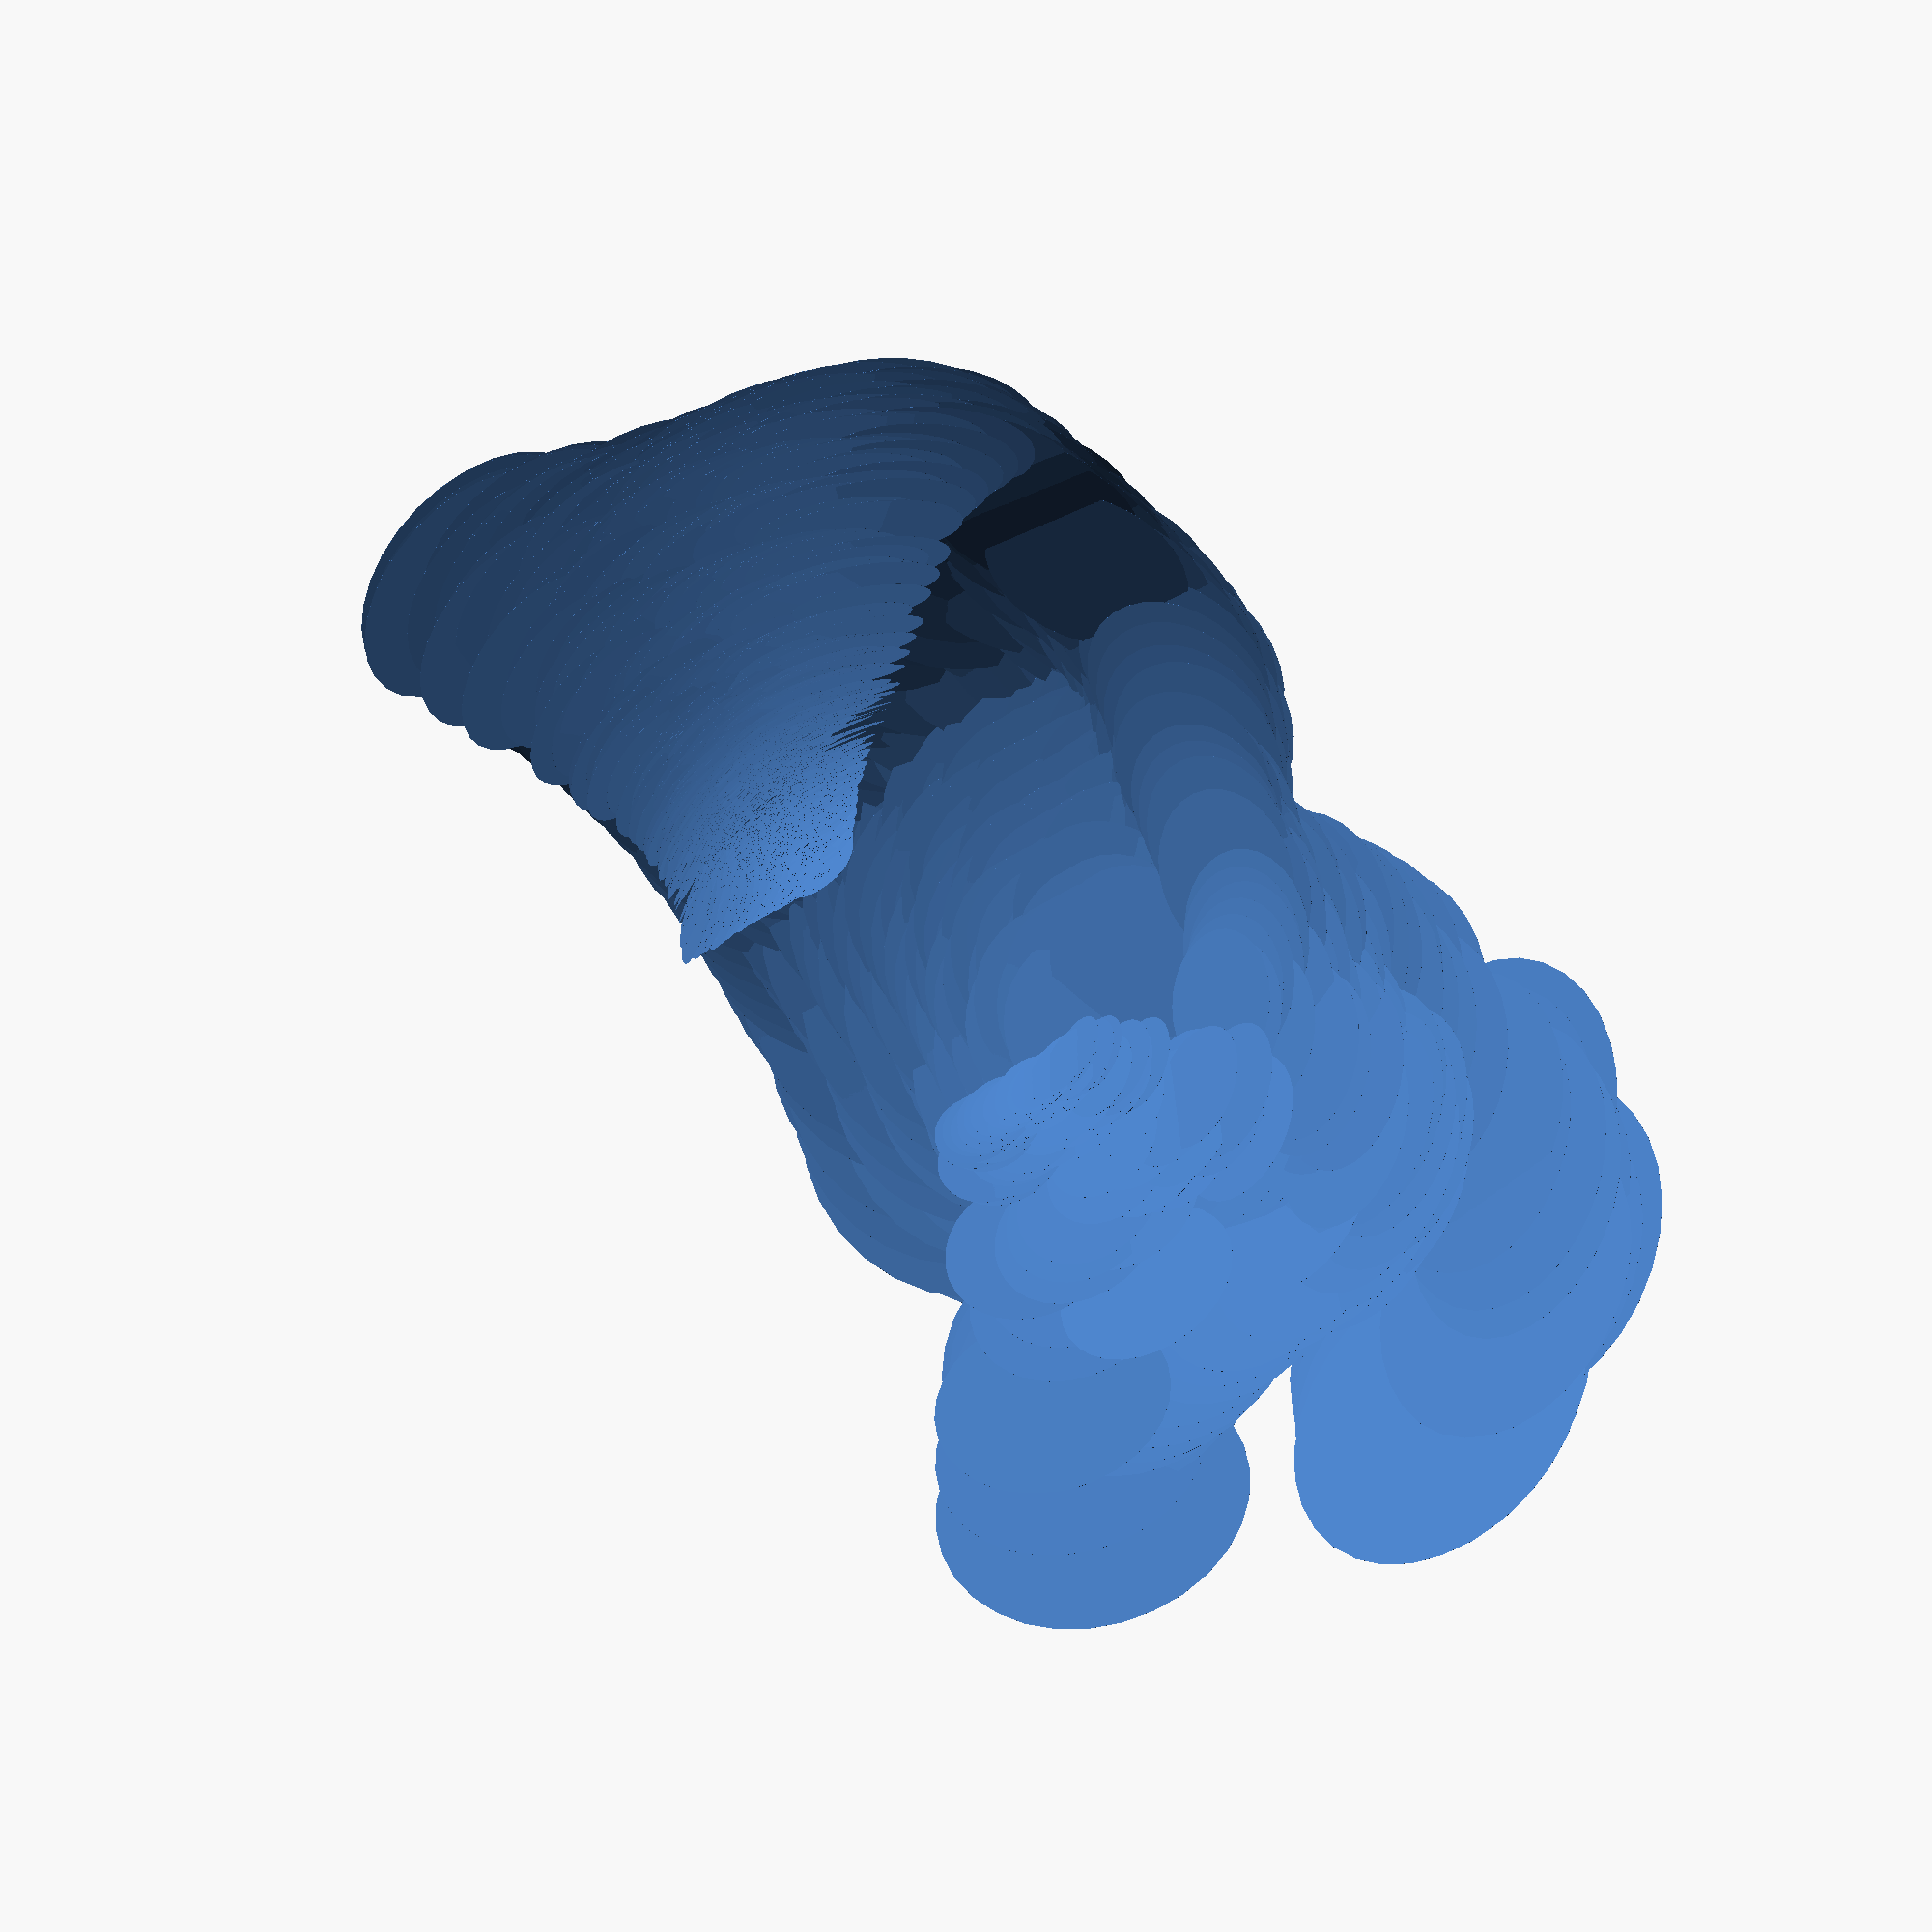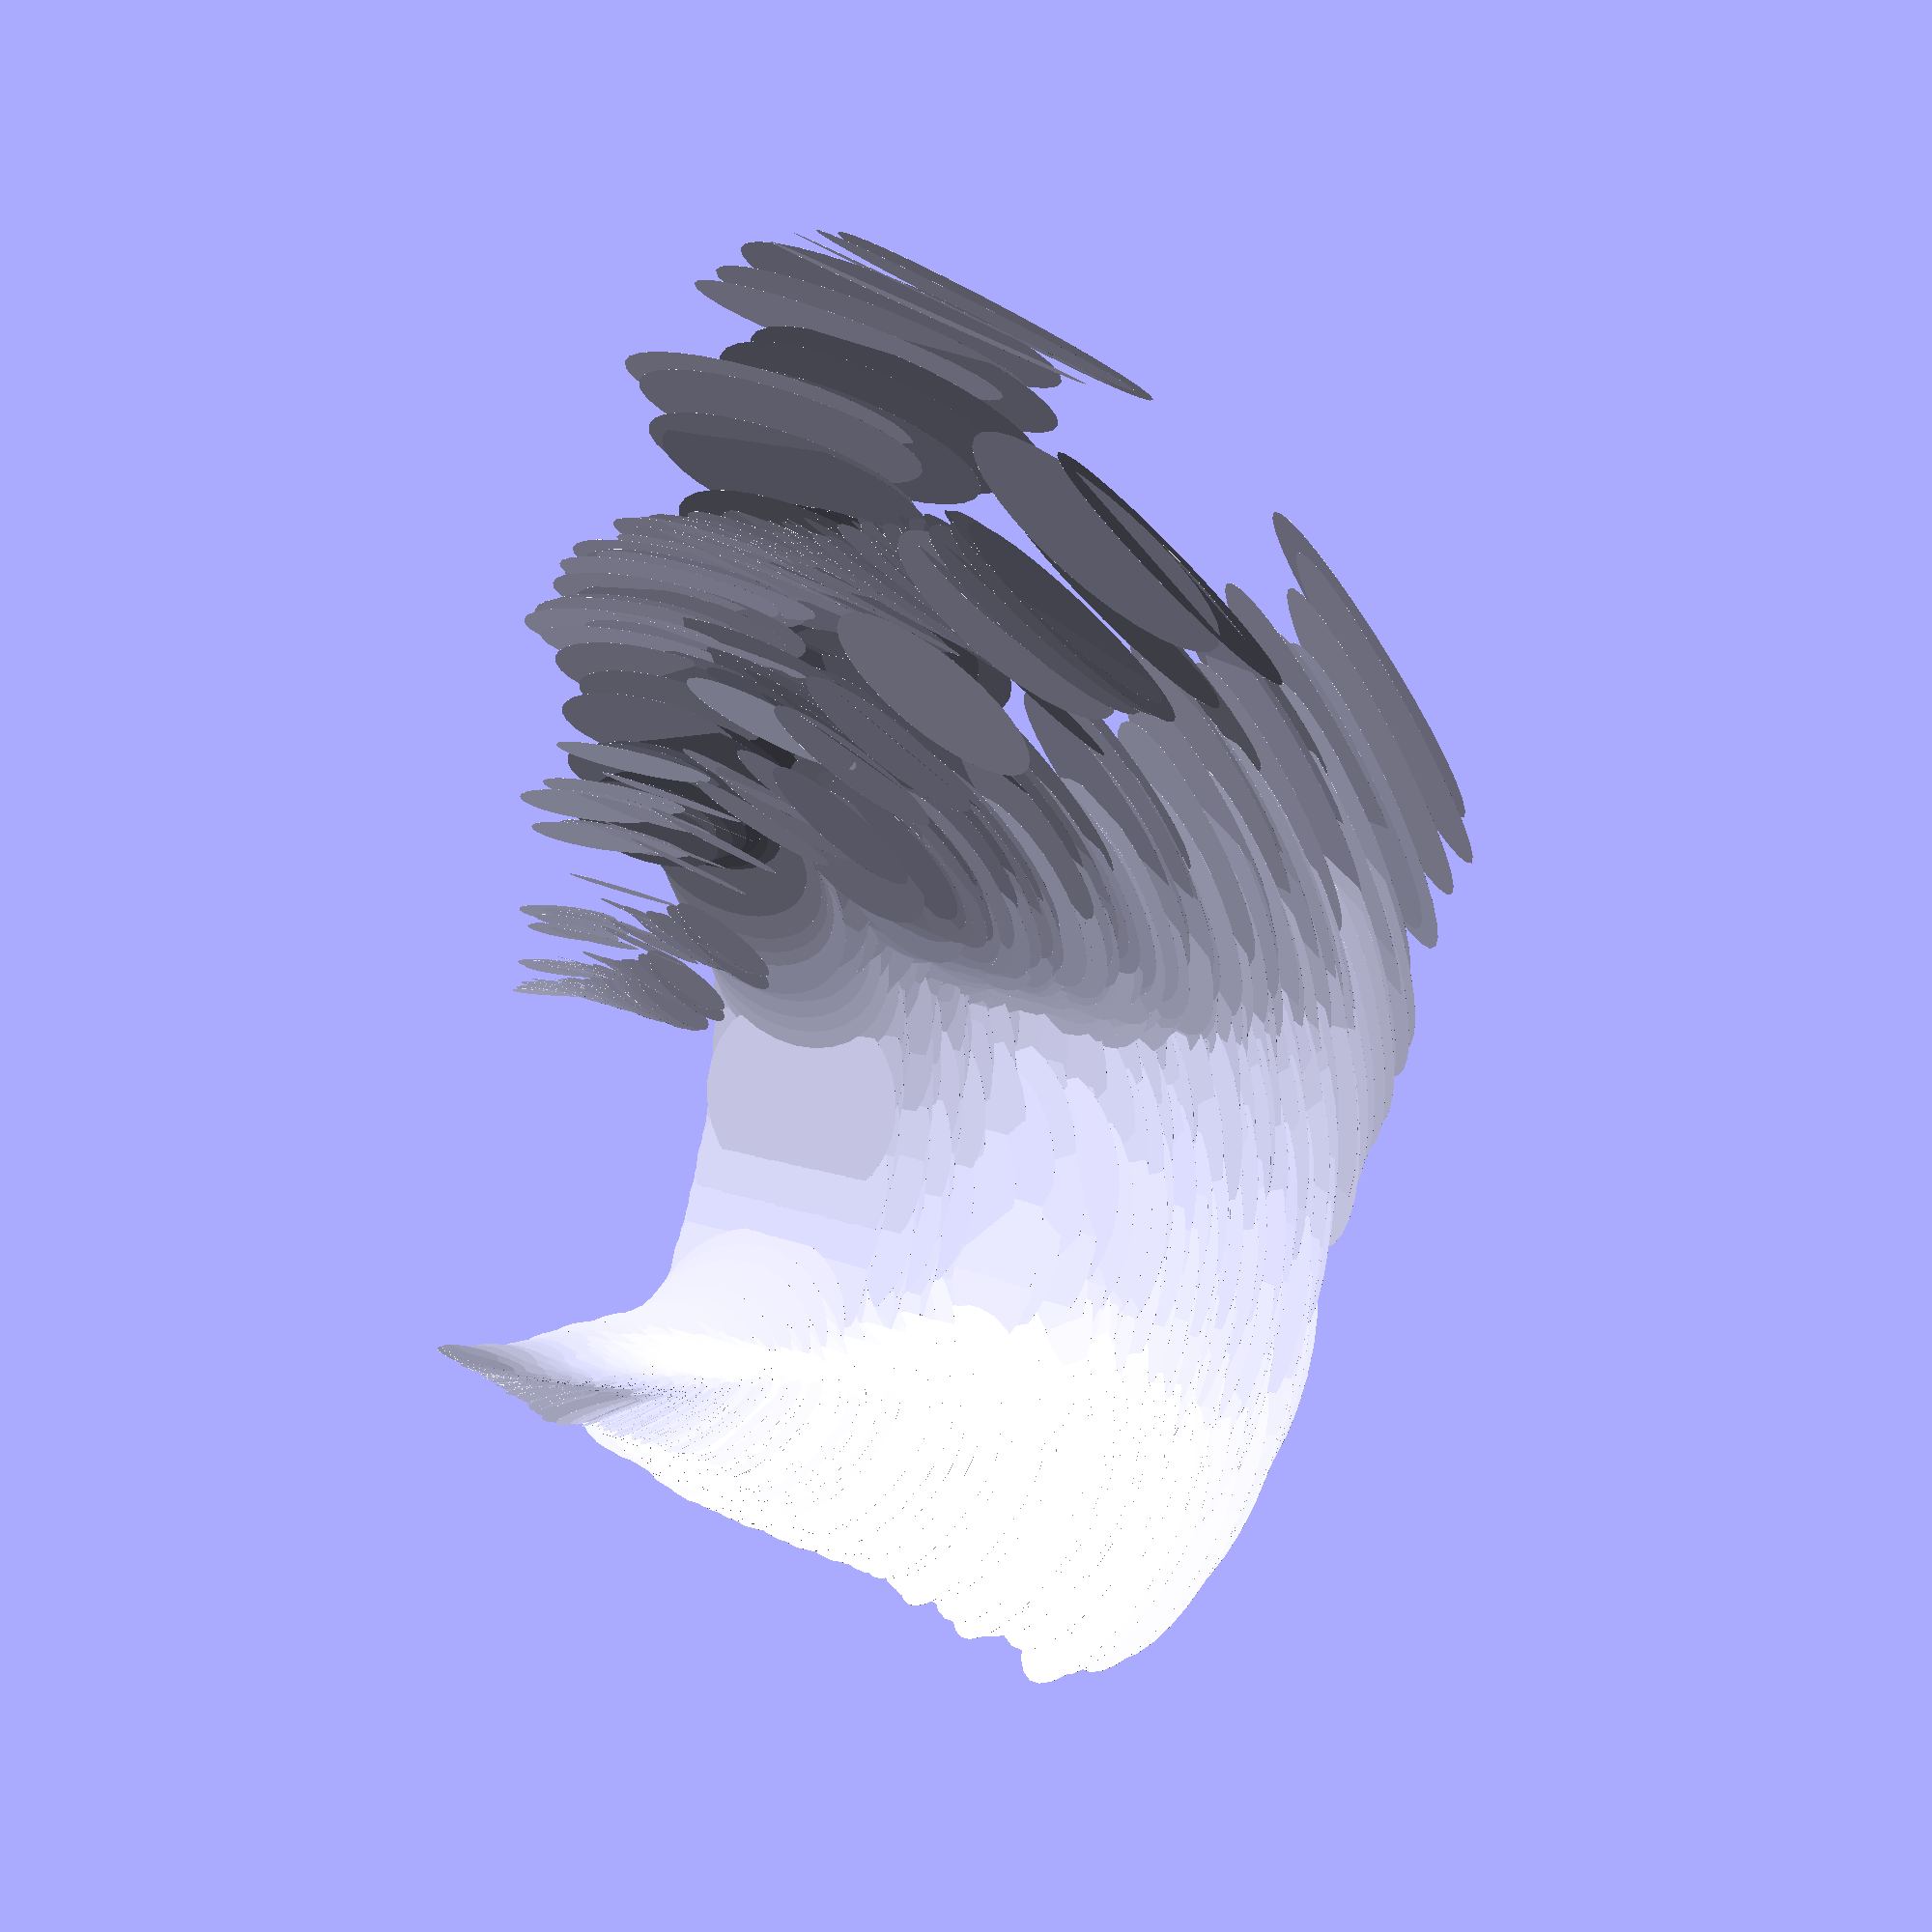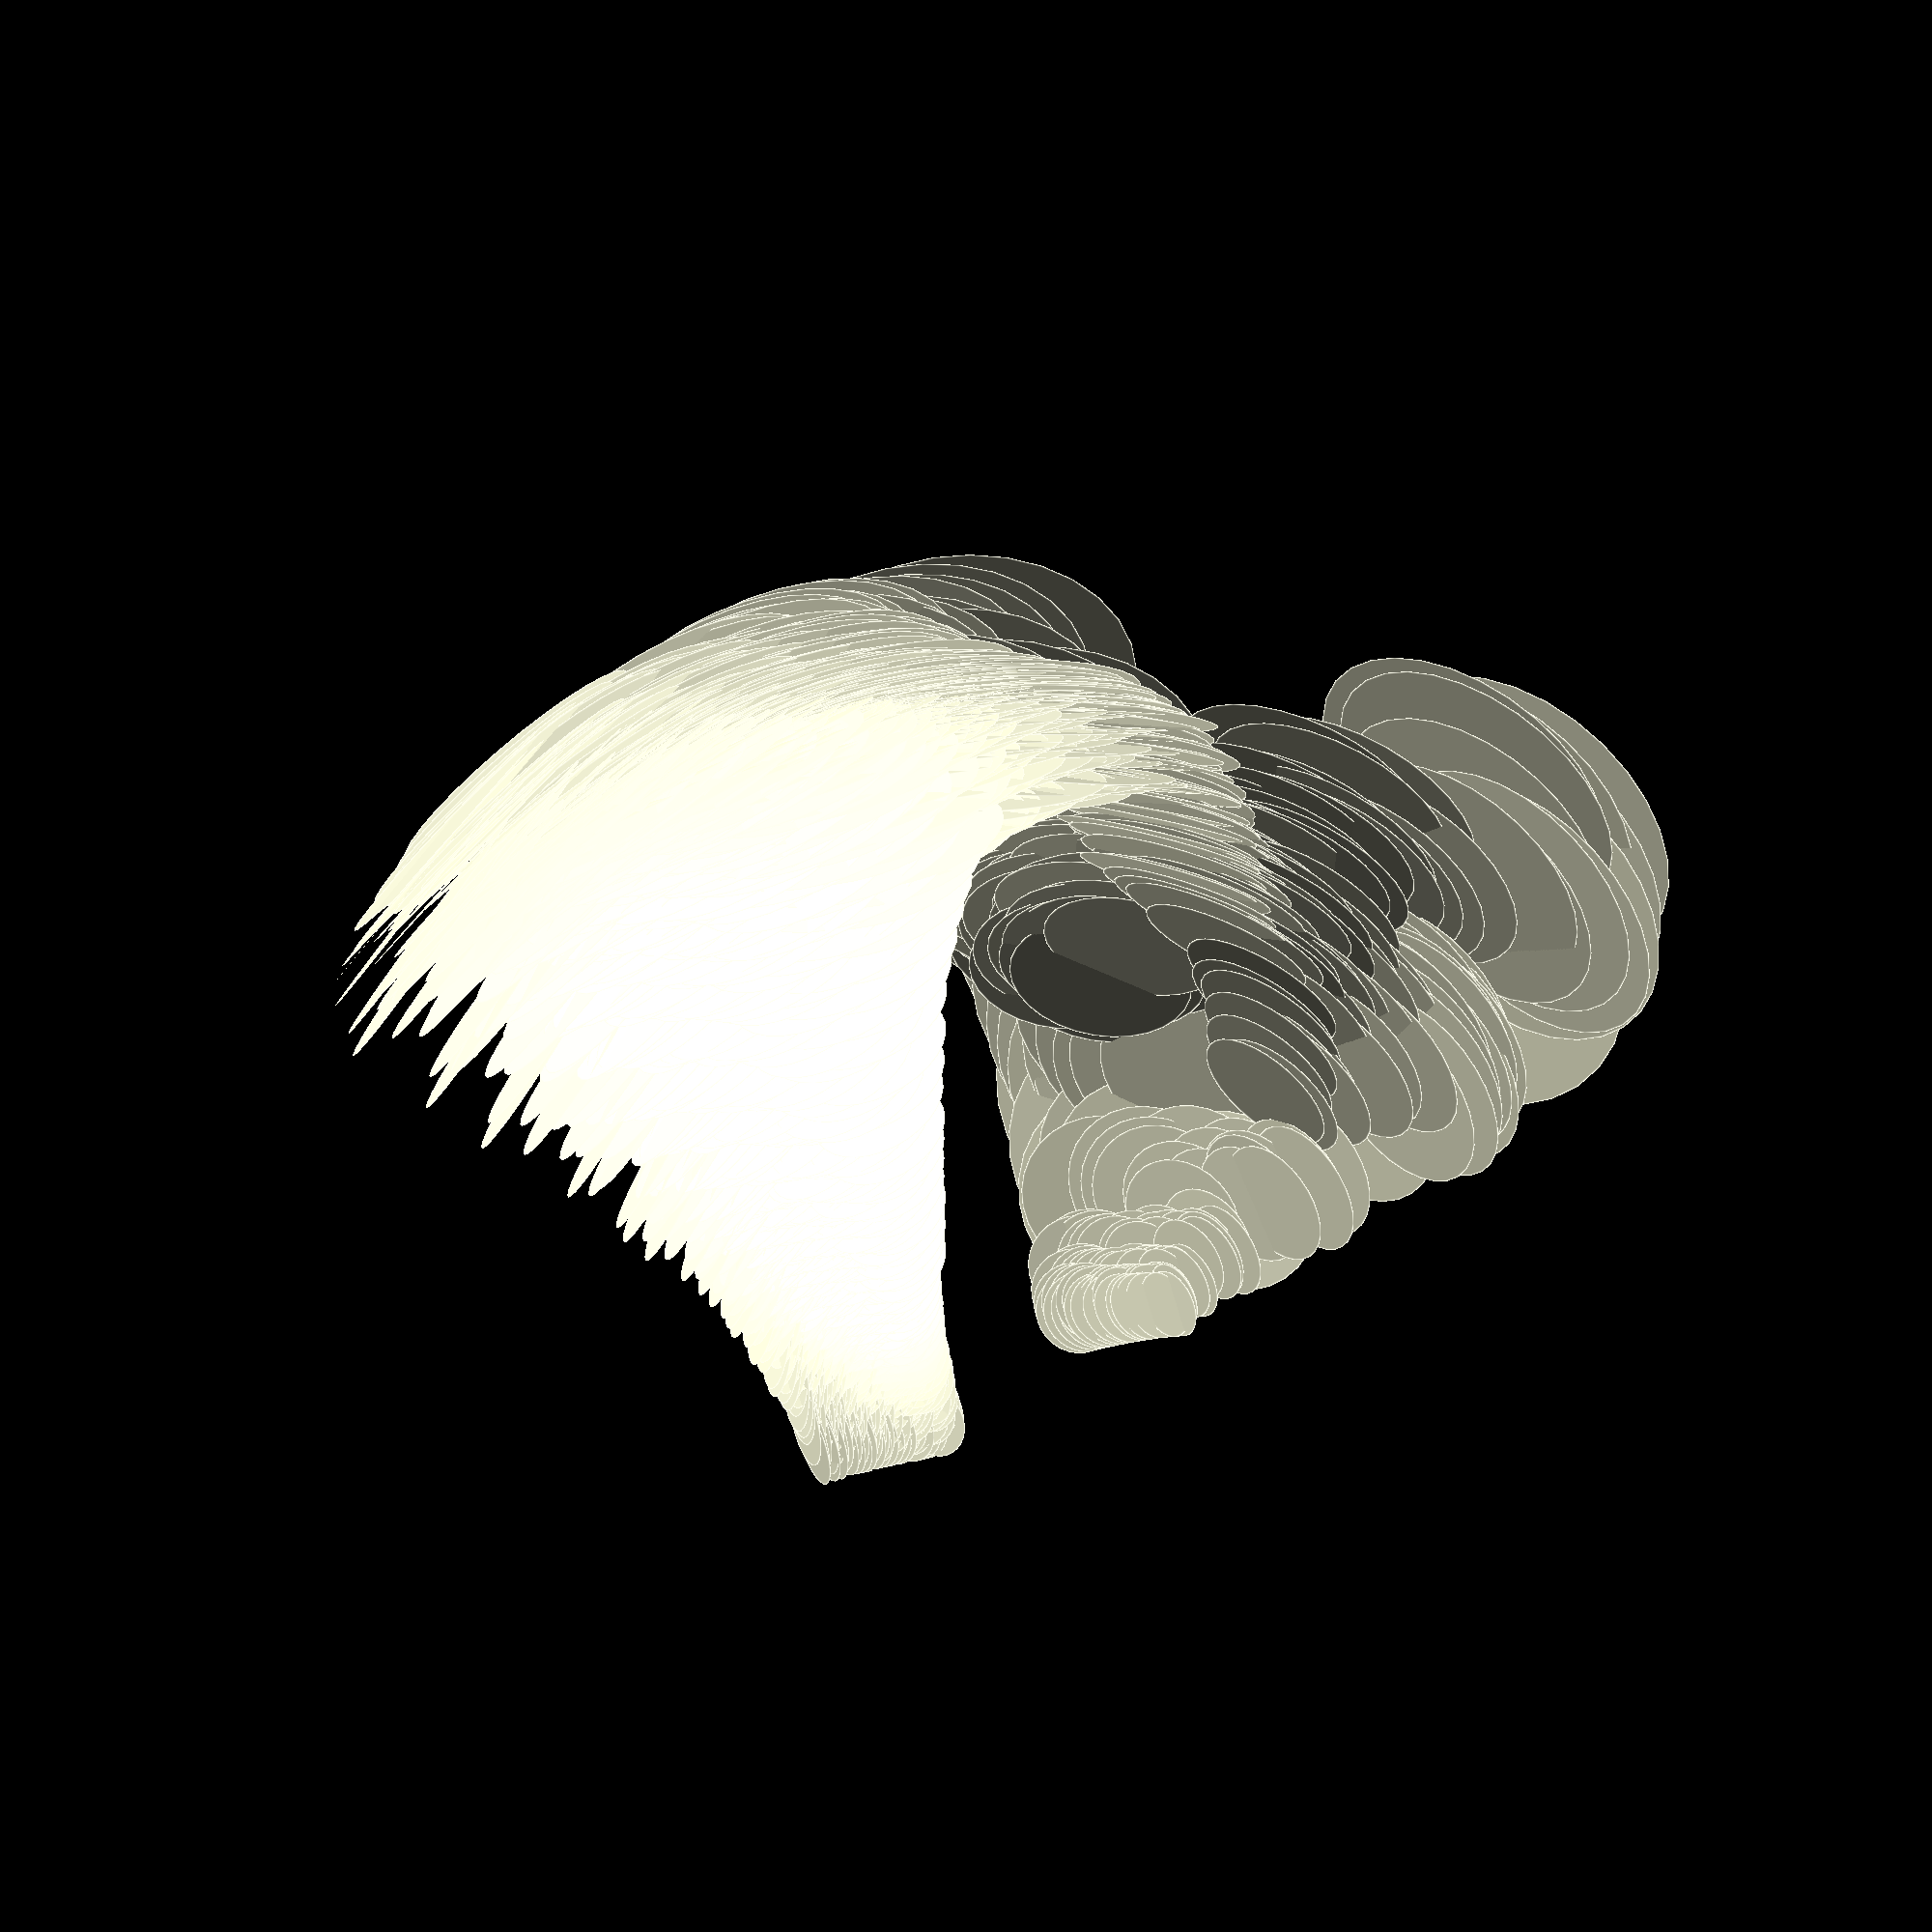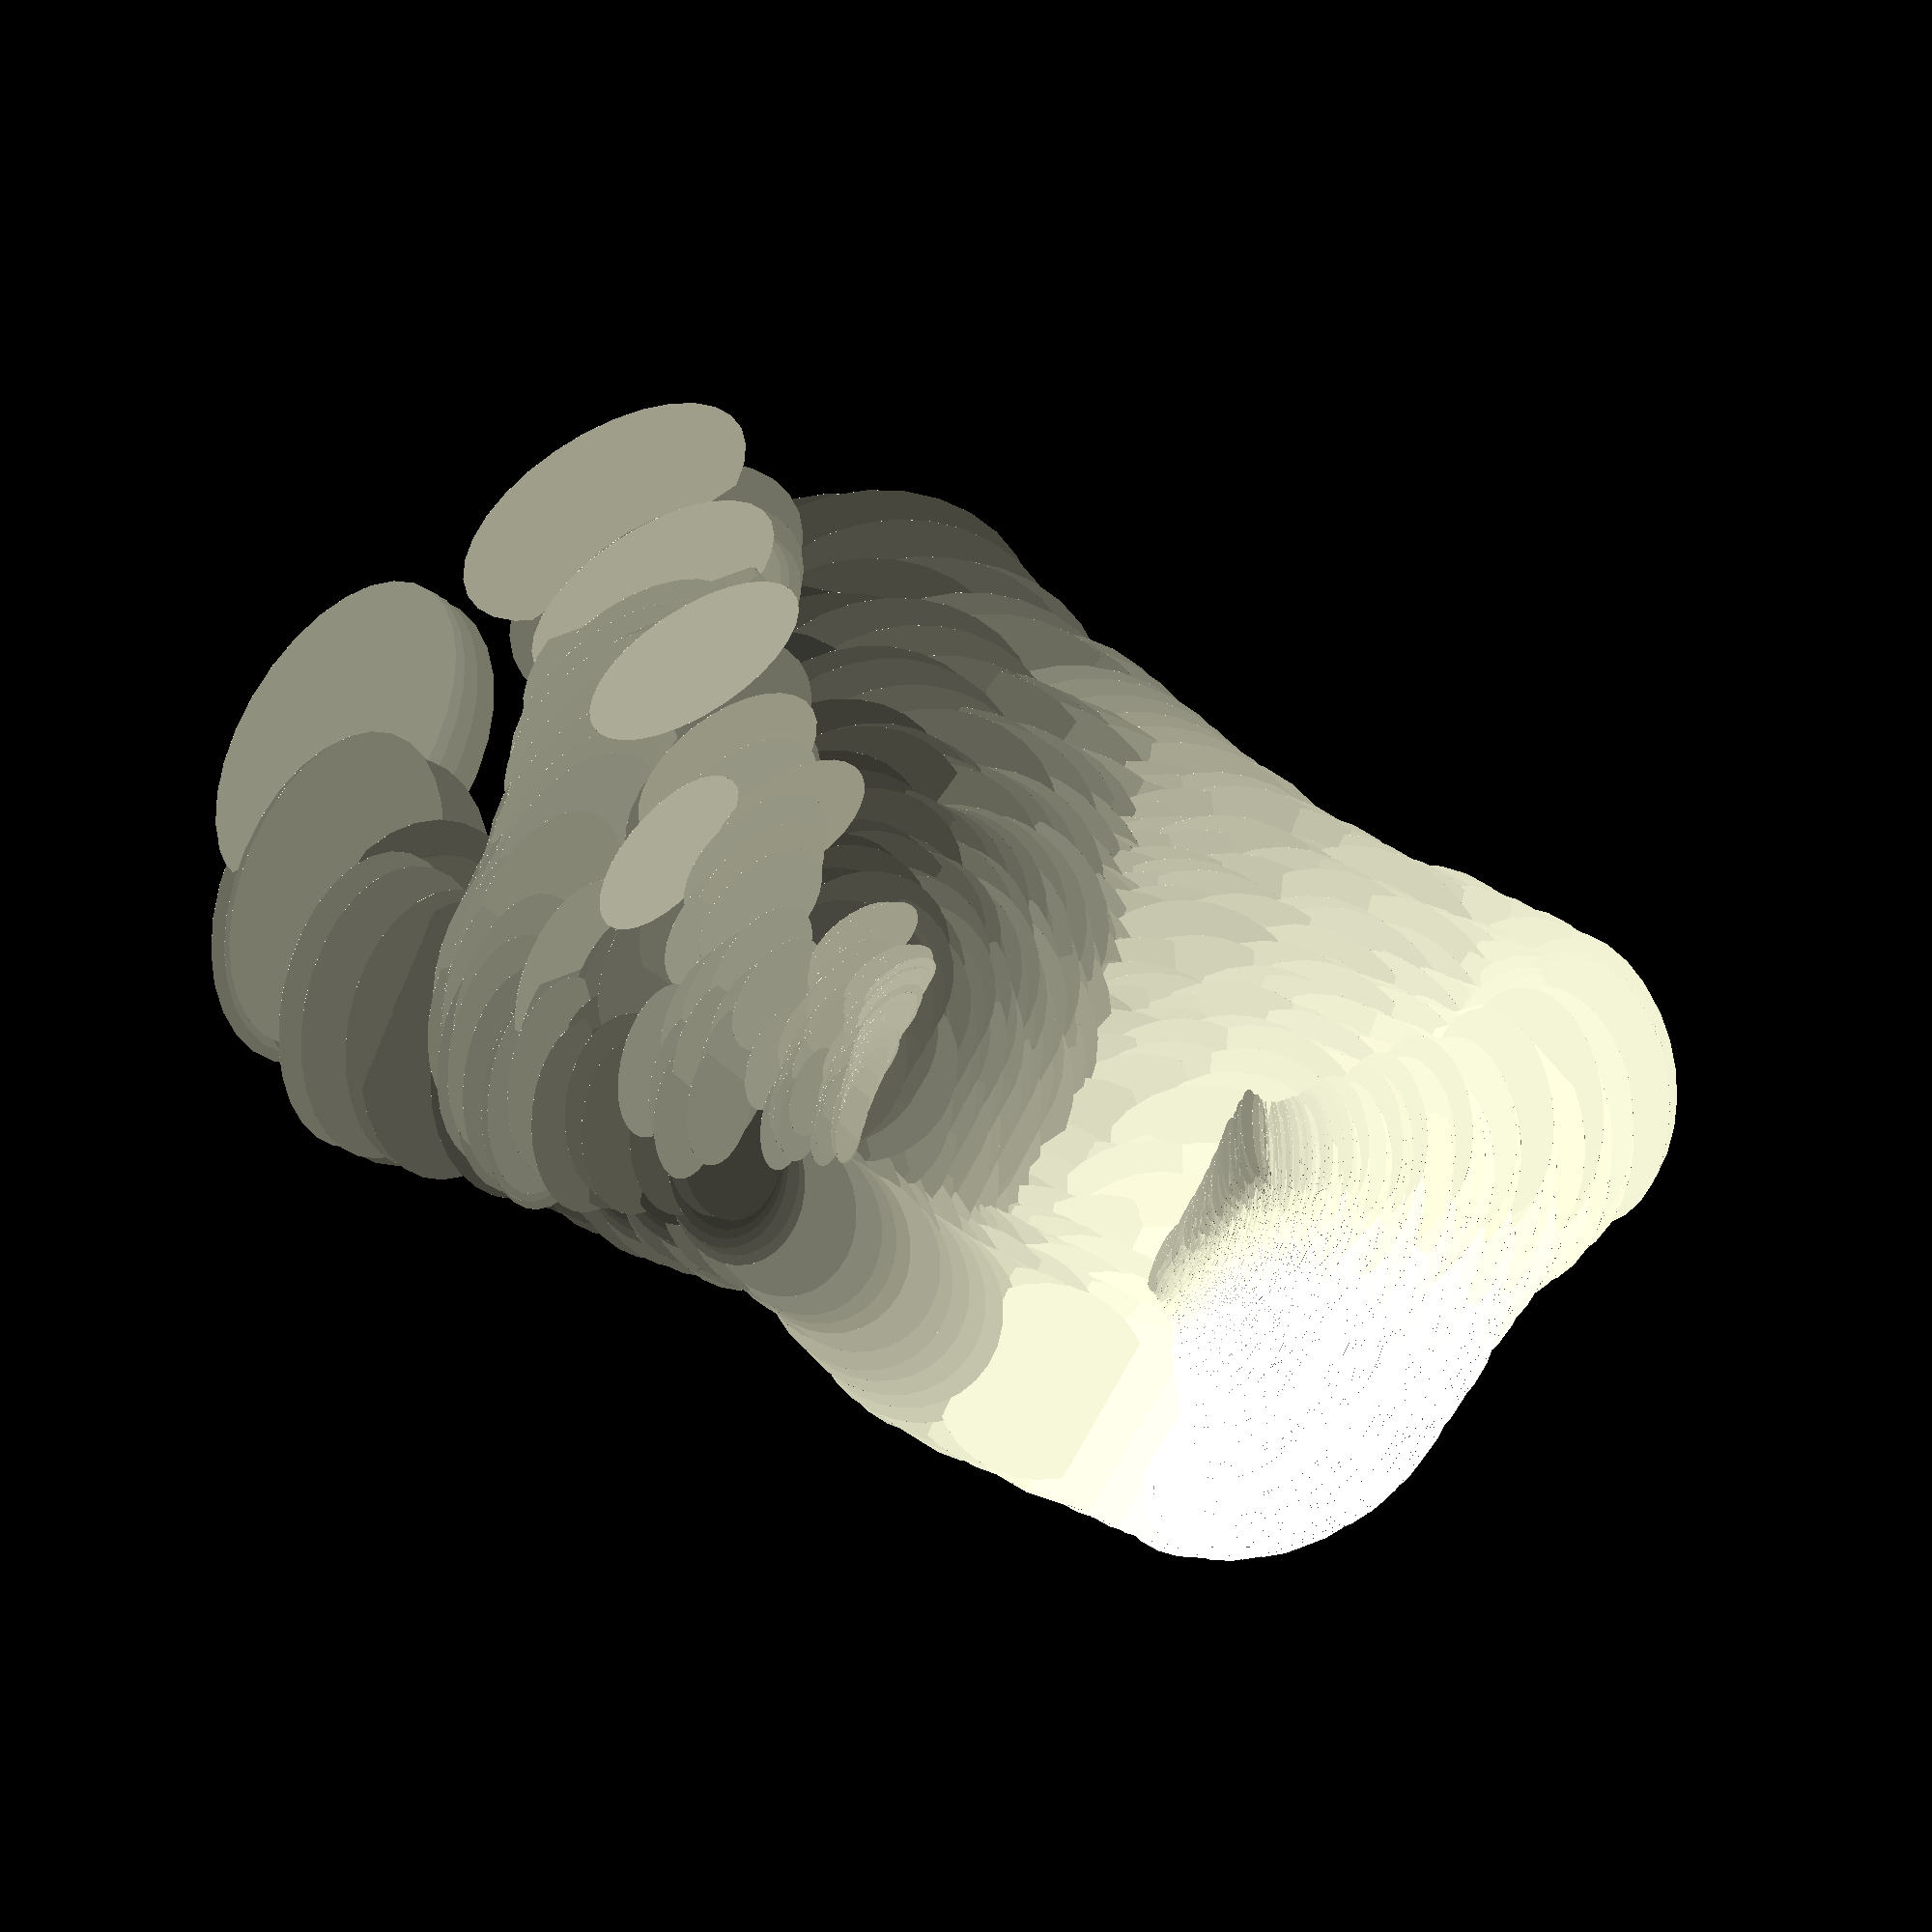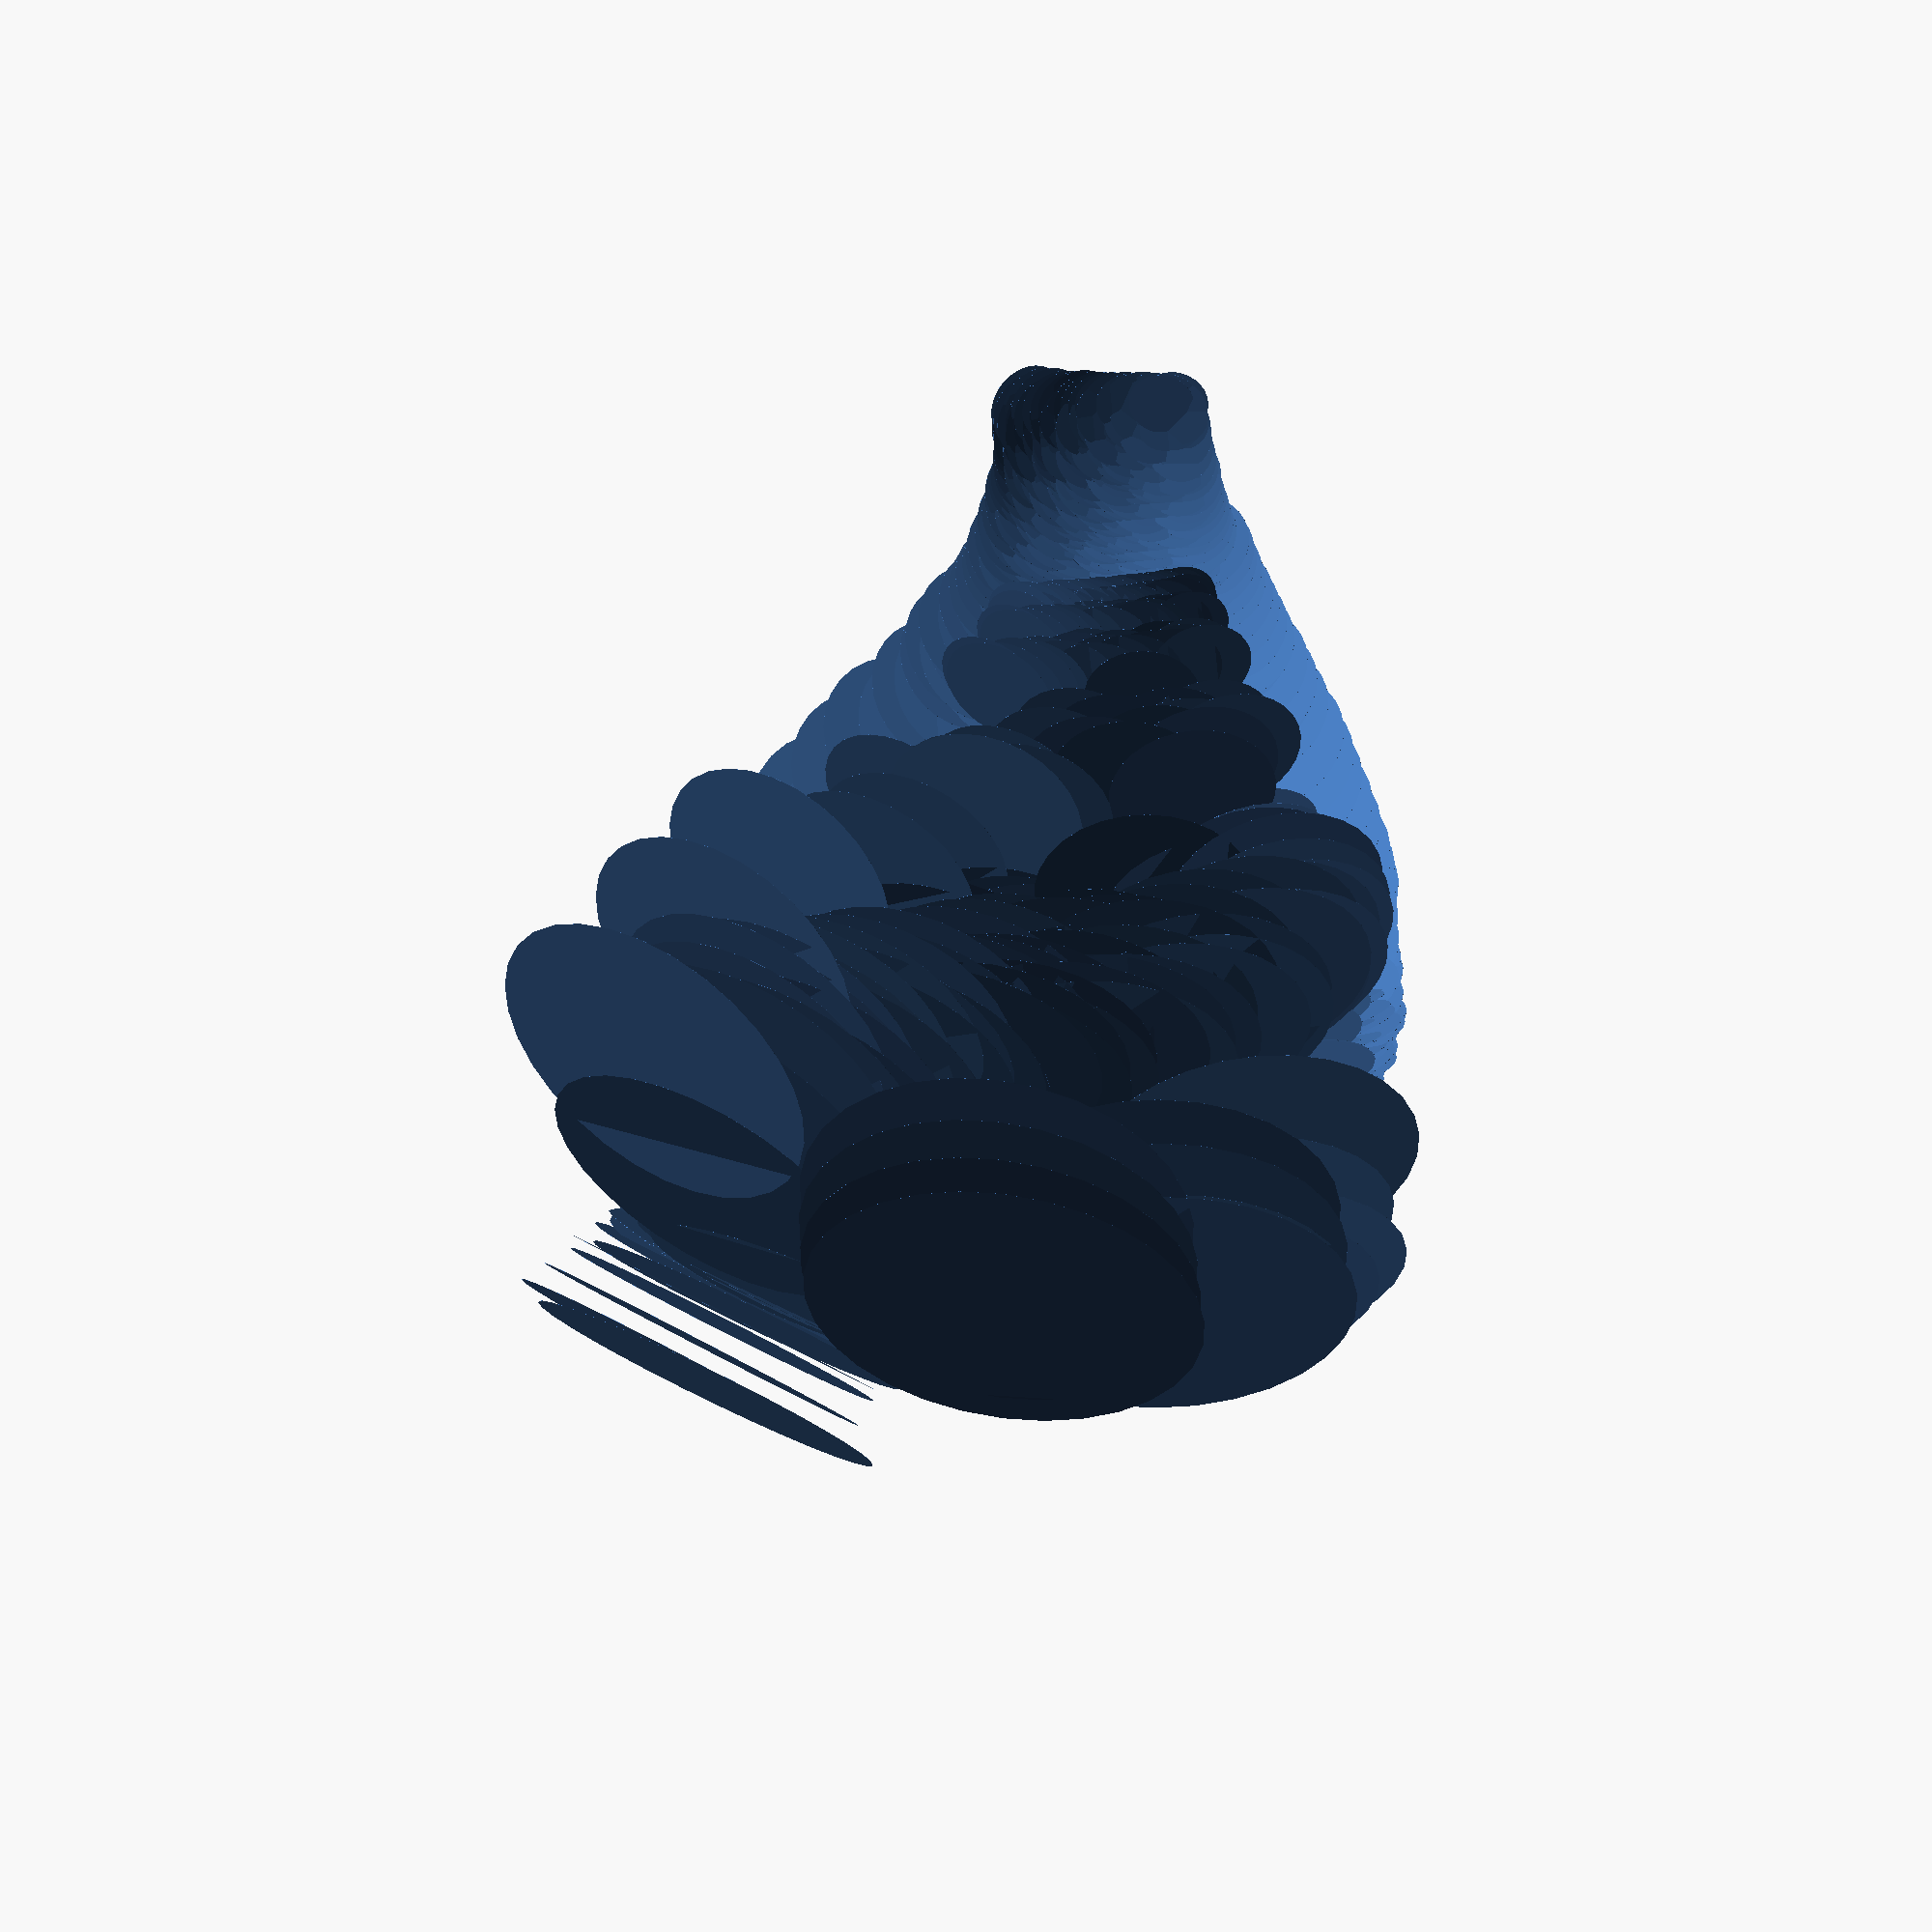
<openscad>



// ===========================================================
// Distance Sensor
// ===========================================================
segment(az=90,	el=30,	dist=-1);
segment(az=88,	el=30,	dist=856);
segment(az=86,	el=30,	dist=984);
segment(az=84,	el=30,	dist=1139);
segment(az=82,	el=30,	dist=-2);
segment(az=80,	el=30,	dist=-2);
segment(az=78,	el=30,	dist=-2);
segment(az=76,	el=30,	dist=-2);
segment(az=74,	el=30,	dist=-2);
segment(az=72,	el=30,	dist=-2);
segment(az=70,	el=30,	dist=-2);
segment(az=68,	el=30,	dist=-2);
segment(az=66,	el=30,	dist=-2);
segment(az=64,	el=30,	dist=-2);
segment(az=62,	el=30,	dist=-2);
segment(az=60,	el=30,	dist=-2);
segment(az=58,	el=30,	dist=-2);
segment(az=56,	el=30,	dist=-2);
segment(az=54,	el=30,	dist=-2);
segment(az=52,	el=30,	dist=-2);
segment(az=50,	el=30,	dist=1262);
segment(az=48,	el=30,	dist=1228);
segment(az=46,	el=30,	dist=1179);
segment(az=44,	el=30,	dist=1194);
segment(az=42,	el=30,	dist=1152);
segment(az=40,	el=30,	dist=1131);
segment(az=38,	el=30,	dist=1132);
segment(az=36,	el=30,	dist=1146);
segment(az=34,	el=30,	dist=1135);
segment(az=32,	el=30,	dist=1115);
segment(az=30,	el=30,	dist=1111);
segment(az=28,	el=30,	dist=1098);
segment(az=26,	el=30,	dist=1083);
segment(az=24,	el=30,	dist=1074);
segment(az=22,	el=30,	dist=1060);
segment(az=20,	el=30,	dist=1063);
segment(az=18,	el=30,	dist=1035);
segment(az=16,	el=30,	dist=1025);
segment(az=14,	el=30,	dist=1033);
segment(az=12,	el=30,	dist=1024);
segment(az=10,	el=30,	dist=1031);
segment(az=8,	el=30,	dist=1024);
segment(az=6,	el=30,	dist=1022);
segment(az=4,	el=30,	dist=1013);
segment(az=2,	el=30,	dist=1019);
segment(az=0,	el=30,	dist=1021);
segment(az=-2,	el=30,	dist=1035);
segment(az=-4,	el=30,	dist=1029);
segment(az=-6,	el=30,	dist=1020);
segment(az=-8,	el=30,	dist=1025);
segment(az=-10,	el=30,	dist=1020);
segment(az=-12,	el=30,	dist=1023);
segment(az=-14,	el=30,	dist=1009);
segment(az=-16,	el=30,	dist=1011);
segment(az=-18,	el=30,	dist=1009);
segment(az=-20,	el=30,	dist=994);
segment(az=-22,	el=30,	dist=964);
segment(az=-24,	el=30,	dist=947);
segment(az=-26,	el=30,	dist=836);
segment(az=-28,	el=30,	dist=752);
segment(az=-30,	el=30,	dist=628);
segment(az=-32,	el=30,	dist=557);
segment(az=-34,	el=30,	dist=544);
segment(az=-36,	el=30,	dist=511);
segment(az=-38,	el=30,	dist=460);
segment(az=-40,	el=30,	dist=435);
segment(az=-42,	el=30,	dist=419);
segment(az=-44,	el=30,	dist=402);
segment(az=-46,	el=30,	dist=394);
segment(az=-48,	el=30,	dist=387);
segment(az=-50,	el=30,	dist=369);
segment(az=-52,	el=30,	dist=358);
segment(az=-54,	el=30,	dist=361);
segment(az=-56,	el=30,	dist=350);
segment(az=-58,	el=30,	dist=339);
segment(az=-60,	el=30,	dist=341);
segment(az=-62,	el=30,	dist=338);
segment(az=-64,	el=30,	dist=328);
segment(az=-66,	el=30,	dist=324);
segment(az=-68,	el=30,	dist=315);
segment(az=-70,	el=30,	dist=314);
segment(az=-72,	el=30,	dist=316);
segment(az=-74,	el=30,	dist=312);
segment(az=-76,	el=30,	dist=311);
segment(az=-78,	el=30,	dist=308);
segment(az=-80,	el=30,	dist=309);
segment(az=-82,	el=30,	dist=311);
segment(az=-84,	el=30,	dist=298);
segment(az=-86,	el=30,	dist=305);
segment(az=-88,	el=30,	dist=308);
segment(az=90,	el=28,	dist=303);
segment(az=88,	el=28,	dist=307);
segment(az=86,	el=28,	dist=328);
segment(az=84,	el=28,	dist=397);
segment(az=82,	el=28,	dist=621);
segment(az=80,	el=28,	dist=990);
segment(az=78,	el=28,	dist=1005);
segment(az=76,	el=28,	dist=1011);
segment(az=74,	el=28,	dist=1064);
segment(az=72,	el=28,	dist=1144);
segment(az=70,	el=28,	dist=-2);
segment(az=68,	el=28,	dist=-2);
segment(az=66,	el=28,	dist=-2);
segment(az=64,	el=28,	dist=-2);
segment(az=62,	el=28,	dist=-2);
segment(az=60,	el=28,	dist=-2);
segment(az=58,	el=28,	dist=-2);
segment(az=56,	el=28,	dist=-2);
segment(az=54,	el=28,	dist=-2);
segment(az=52,	el=28,	dist=1274);
segment(az=50,	el=28,	dist=1172);
segment(az=48,	el=28,	dist=1116);
segment(az=46,	el=28,	dist=1083);
segment(az=44,	el=28,	dist=1043);
segment(az=42,	el=28,	dist=1042);
segment(az=40,	el=28,	dist=1059);
segment(az=38,	el=28,	dist=1064);
segment(az=36,	el=28,	dist=1045);
segment(az=34,	el=28,	dist=1074);
segment(az=32,	el=28,	dist=1071);
segment(az=30,	el=28,	dist=1061);
segment(az=28,	el=28,	dist=1075);
segment(az=26,	el=28,	dist=1071);
segment(az=24,	el=28,	dist=1042);
segment(az=22,	el=28,	dist=1035);
segment(az=20,	el=28,	dist=1024);
segment(az=18,	el=28,	dist=1024);
segment(az=16,	el=28,	dist=1005);
segment(az=14,	el=28,	dist=1006);
segment(az=12,	el=28,	dist=1015);
segment(az=10,	el=28,	dist=995);
segment(az=8,	el=28,	dist=994);
segment(az=6,	el=28,	dist=985);
segment(az=4,	el=28,	dist=994);
segment(az=2,	el=28,	dist=989);
segment(az=0,	el=28,	dist=982);
segment(az=-2,	el=28,	dist=991);
segment(az=-4,	el=28,	dist=989);
segment(az=-6,	el=28,	dist=998);
segment(az=-8,	el=28,	dist=997);
segment(az=-10,	el=28,	dist=993);
segment(az=-12,	el=28,	dist=986);
segment(az=-14,	el=28,	dist=993);
segment(az=-16,	el=28,	dist=977);
segment(az=-18,	el=28,	dist=950);
segment(az=-20,	el=28,	dist=946);
segment(az=-22,	el=28,	dist=913);
segment(az=-24,	el=28,	dist=849);
segment(az=-26,	el=28,	dist=758);
segment(az=-28,	el=28,	dist=701);
segment(az=-30,	el=28,	dist=605);
segment(az=-32,	el=28,	dist=538);
segment(az=-34,	el=28,	dist=522);
segment(az=-36,	el=28,	dist=489);
segment(az=-38,	el=28,	dist=445);
segment(az=-40,	el=28,	dist=419);
segment(az=-42,	el=28,	dist=402);
segment(az=-44,	el=28,	dist=395);
segment(az=-46,	el=28,	dist=383);
segment(az=-48,	el=28,	dist=375);
segment(az=-50,	el=28,	dist=363);
segment(az=-52,	el=28,	dist=356);
segment(az=-54,	el=28,	dist=353);
segment(az=-56,	el=28,	dist=337);
segment(az=-58,	el=28,	dist=331);
segment(az=-60,	el=28,	dist=332);
segment(az=-62,	el=28,	dist=327);
segment(az=-64,	el=28,	dist=320);
segment(az=-66,	el=28,	dist=314);
segment(az=-68,	el=28,	dist=307);
segment(az=-70,	el=28,	dist=308);
segment(az=-72,	el=28,	dist=306);
segment(az=-74,	el=28,	dist=306);
segment(az=-76,	el=28,	dist=296);
segment(az=-78,	el=28,	dist=303);
segment(az=-80,	el=28,	dist=296);
segment(az=-82,	el=28,	dist=293);
segment(az=-84,	el=28,	dist=294);
segment(az=-86,	el=28,	dist=297);
segment(az=-88,	el=28,	dist=298);
segment(az=90,	el=26,	dist=294);
segment(az=88,	el=26,	dist=300);
segment(az=86,	el=26,	dist=336);
segment(az=84,	el=26,	dist=406);
segment(az=82,	el=26,	dist=741);
segment(az=80,	el=26,	dist=980);
segment(az=78,	el=26,	dist=981);
segment(az=76,	el=26,	dist=1009);
segment(az=74,	el=26,	dist=-2);
segment(az=72,	el=26,	dist=-2);
segment(az=70,	el=26,	dist=-2);
segment(az=68,	el=26,	dist=-2);
segment(az=66,	el=26,	dist=-2);
segment(az=64,	el=26,	dist=-2);
segment(az=62,	el=26,	dist=-2);
segment(az=60,	el=26,	dist=-2);
segment(az=58,	el=26,	dist=-2);
segment(az=56,	el=26,	dist=-2);
segment(az=54,	el=26,	dist=-2);
segment(az=52,	el=26,	dist=1124);
segment(az=50,	el=26,	dist=1038);
segment(az=48,	el=26,	dist=1033);
segment(az=46,	el=26,	dist=1000);
segment(az=44,	el=26,	dist=971);
segment(az=42,	el=26,	dist=997);
segment(az=40,	el=26,	dist=993);
segment(az=38,	el=26,	dist=1016);
segment(az=36,	el=26,	dist=1019);
segment(az=34,	el=26,	dist=1049);
segment(az=32,	el=26,	dist=1032);
segment(az=30,	el=26,	dist=1046);
segment(az=28,	el=26,	dist=1042);
segment(az=26,	el=26,	dist=1032);
segment(az=24,	el=26,	dist=1037);
segment(az=22,	el=26,	dist=1021);
segment(az=20,	el=26,	dist=1008);
segment(az=18,	el=26,	dist=1001);
segment(az=16,	el=26,	dist=1000);
segment(az=14,	el=26,	dist=987);
segment(az=12,	el=26,	dist=991);
segment(az=10,	el=26,	dist=987);
segment(az=8,	el=26,	dist=994);
segment(az=6,	el=26,	dist=969);
segment(az=4,	el=26,	dist=961);
segment(az=2,	el=26,	dist=988);
segment(az=0,	el=26,	dist=971);
segment(az=-2,	el=26,	dist=980);
segment(az=-4,	el=26,	dist=989);
segment(az=-6,	el=26,	dist=980);
segment(az=-8,	el=26,	dist=985);
segment(az=-10,	el=26,	dist=983);
segment(az=-12,	el=26,	dist=983);
segment(az=-14,	el=26,	dist=979);
segment(az=-16,	el=26,	dist=961);
segment(az=-18,	el=26,	dist=951);
segment(az=-20,	el=26,	dist=936);
segment(az=-22,	el=26,	dist=885);
segment(az=-24,	el=26,	dist=828);
segment(az=-26,	el=26,	dist=721);
segment(az=-28,	el=26,	dist=658);
segment(az=-30,	el=26,	dist=603);
segment(az=-32,	el=26,	dist=523);
segment(az=-34,	el=26,	dist=503);
segment(az=-36,	el=26,	dist=466);
segment(az=-38,	el=26,	dist=450);
segment(az=-40,	el=26,	dist=416);
segment(az=-42,	el=26,	dist=404);
segment(az=-44,	el=26,	dist=390);
segment(az=-46,	el=26,	dist=382);
segment(az=-48,	el=26,	dist=371);
segment(az=-50,	el=26,	dist=352);
segment(az=-52,	el=26,	dist=353);
segment(az=-54,	el=26,	dist=343);
segment(az=-56,	el=26,	dist=339);
segment(az=-58,	el=26,	dist=332);
segment(az=-60,	el=26,	dist=323);
segment(az=-62,	el=26,	dist=310);
segment(az=-64,	el=26,	dist=312);
segment(az=-66,	el=26,	dist=308);
segment(az=-68,	el=26,	dist=304);
segment(az=-70,	el=26,	dist=304);
segment(az=-72,	el=26,	dist=301);
segment(az=-74,	el=26,	dist=292);
segment(az=-76,	el=26,	dist=292);
segment(az=-78,	el=26,	dist=296);
segment(az=-80,	el=26,	dist=293);
segment(az=-82,	el=26,	dist=289);
segment(az=-84,	el=26,	dist=290);
segment(az=-86,	el=26,	dist=287);
segment(az=-88,	el=26,	dist=292);
segment(az=90,	el=24,	dist=292);
segment(az=88,	el=24,	dist=297);
segment(az=86,	el=24,	dist=325);
segment(az=84,	el=24,	dist=396);
segment(az=82,	el=24,	dist=686);
segment(az=80,	el=24,	dist=955);
segment(az=78,	el=24,	dist=962);
segment(az=76,	el=24,	dist=986);
segment(az=74,	el=24,	dist=1001);
segment(az=72,	el=24,	dist=904);
segment(az=70,	el=24,	dist=-2);
segment(az=68,	el=24,	dist=-2);
segment(az=66,	el=24,	dist=-2);
segment(az=64,	el=24,	dist=-2);
segment(az=62,	el=24,	dist=-2);
segment(az=60,	el=24,	dist=-2);
segment(az=58,	el=24,	dist=-3);
segment(az=56,	el=24,	dist=1135);
segment(az=54,	el=24,	dist=929);
segment(az=52,	el=24,	dist=892);
segment(az=50,	el=24,	dist=917);
segment(az=48,	el=24,	dist=920);
segment(az=46,	el=24,	dist=898);
segment(az=44,	el=24,	dist=894);
segment(az=42,	el=24,	dist=921);
segment(az=40,	el=24,	dist=925);
segment(az=38,	el=24,	dist=950);
segment(az=36,	el=24,	dist=981);
segment(az=34,	el=24,	dist=997);
segment(az=32,	el=24,	dist=1020);
segment(az=30,	el=24,	dist=1025);
segment(az=28,	el=24,	dist=1030);
segment(az=26,	el=24,	dist=1021);
segment(az=24,	el=24,	dist=1012);
segment(az=22,	el=24,	dist=1000);
segment(az=20,	el=24,	dist=985);
segment(az=18,	el=24,	dist=978);
segment(az=16,	el=24,	dist=973);
segment(az=14,	el=24,	dist=982);
segment(az=12,	el=24,	dist=959);
segment(az=10,	el=24,	dist=969);
segment(az=8,	el=24,	dist=960);
segment(az=6,	el=24,	dist=948);
segment(az=4,	el=24,	dist=962);
segment(az=2,	el=24,	dist=956);
segment(az=0,	el=24,	dist=952);
segment(az=-2,	el=24,	dist=960);
segment(az=-4,	el=24,	dist=959);
segment(az=-6,	el=24,	dist=960);
segment(az=-8,	el=24,	dist=964);
segment(az=-10,	el=24,	dist=967);
segment(az=-12,	el=24,	dist=965);
segment(az=-14,	el=24,	dist=944);
segment(az=-16,	el=24,	dist=925);
segment(az=-18,	el=24,	dist=913);
segment(az=-20,	el=24,	dist=902);
segment(az=-22,	el=24,	dist=887);
segment(az=-24,	el=24,	dist=790);
segment(az=-26,	el=24,	dist=685);
segment(az=-28,	el=24,	dist=644);
segment(az=-30,	el=24,	dist=553);
segment(az=-32,	el=24,	dist=519);
segment(az=-34,	el=24,	dist=474);
segment(az=-36,	el=24,	dist=449);
segment(az=-38,	el=24,	dist=427);
segment(az=-40,	el=24,	dist=418);
segment(az=-42,	el=24,	dist=391);
segment(az=-44,	el=24,	dist=391);
segment(az=-46,	el=24,	dist=379);
segment(az=-48,	el=24,	dist=361);
segment(az=-50,	el=24,	dist=350);
segment(az=-52,	el=24,	dist=336);
segment(az=-54,	el=24,	dist=335);
segment(az=-56,	el=24,	dist=326);
segment(az=-58,	el=24,	dist=321);
segment(az=-60,	el=24,	dist=316);
segment(az=-62,	el=24,	dist=314);
segment(az=-64,	el=24,	dist=309);
segment(az=-66,	el=24,	dist=302);
segment(az=-68,	el=24,	dist=297);
segment(az=-70,	el=24,	dist=298);
segment(az=-72,	el=24,	dist=293);
segment(az=-74,	el=24,	dist=294);
segment(az=-76,	el=24,	dist=291);
segment(az=-78,	el=24,	dist=286);
segment(az=-80,	el=24,	dist=290);
segment(az=-82,	el=24,	dist=283);
segment(az=-84,	el=24,	dist=283);
segment(az=-86,	el=24,	dist=286);
segment(az=-88,	el=24,	dist=281);
segment(az=90,	el=22,	dist=287);
segment(az=88,	el=22,	dist=285);
segment(az=86,	el=22,	dist=312);
segment(az=84,	el=22,	dist=379);
segment(az=82,	el=22,	dist=612);
segment(az=80,	el=22,	dist=942);
segment(az=78,	el=22,	dist=929);
segment(az=76,	el=22,	dist=966);
segment(az=74,	el=22,	dist=951);
segment(az=72,	el=22,	dist=796);
segment(az=70,	el=22,	dist=-2);
segment(az=68,	el=22,	dist=-2);
segment(az=66,	el=22,	dist=-2);
segment(az=64,	el=22,	dist=-2);
segment(az=62,	el=22,	dist=-2);
segment(az=60,	el=22,	dist=-2);
segment(az=58,	el=22,	dist=1066);
segment(az=56,	el=22,	dist=840);
segment(az=54,	el=22,	dist=818);
segment(az=52,	el=22,	dist=796);
segment(az=50,	el=22,	dist=817);
segment(az=48,	el=22,	dist=818);
segment(az=46,	el=22,	dist=826);
segment(az=44,	el=22,	dist=836);
segment(az=42,	el=22,	dist=853);
segment(az=40,	el=22,	dist=879);
segment(az=38,	el=22,	dist=890);
segment(az=36,	el=22,	dist=919);
segment(az=34,	el=22,	dist=969);
segment(az=32,	el=22,	dist=992);
segment(az=30,	el=22,	dist=985);
segment(az=28,	el=22,	dist=993);
segment(az=26,	el=22,	dist=1000);
segment(az=24,	el=22,	dist=981);
segment(az=22,	el=22,	dist=982);
segment(az=20,	el=22,	dist=974);
segment(az=18,	el=22,	dist=962);
segment(az=16,	el=22,	dist=945);
segment(az=14,	el=22,	dist=956);
segment(az=12,	el=22,	dist=949);
segment(az=10,	el=22,	dist=950);
segment(az=8,	el=22,	dist=935);
segment(az=6,	el=22,	dist=941);
segment(az=4,	el=22,	dist=929);
segment(az=2,	el=22,	dist=935);
segment(az=0,	el=22,	dist=941);
segment(az=-2,	el=22,	dist=932);
segment(az=-4,	el=22,	dist=947);
segment(az=-6,	el=22,	dist=935);
segment(az=-8,	el=22,	dist=940);
segment(az=-10,	el=22,	dist=939);
segment(az=-12,	el=22,	dist=929);
segment(az=-14,	el=22,	dist=915);
segment(az=-16,	el=22,	dist=909);
segment(az=-18,	el=22,	dist=898);
segment(az=-20,	el=22,	dist=880);
segment(az=-22,	el=22,	dist=828);
segment(az=-24,	el=22,	dist=773);
segment(az=-26,	el=22,	dist=672);
segment(az=-28,	el=22,	dist=616);
segment(az=-30,	el=22,	dist=541);
segment(az=-32,	el=22,	dist=491);
segment(az=-34,	el=22,	dist=463);
segment(az=-36,	el=22,	dist=445);
segment(az=-38,	el=22,	dist=415);
segment(az=-40,	el=22,	dist=400);
segment(az=-42,	el=22,	dist=398);
segment(az=-44,	el=22,	dist=375);
segment(az=-46,	el=22,	dist=366);
segment(az=-48,	el=22,	dist=357);
segment(az=-50,	el=22,	dist=346);
segment(az=-52,	el=22,	dist=331);
segment(az=-54,	el=22,	dist=322);
segment(az=-56,	el=22,	dist=322);
segment(az=-58,	el=22,	dist=309);
segment(az=-60,	el=22,	dist=311);
segment(az=-62,	el=22,	dist=301);
segment(az=-64,	el=22,	dist=303);
segment(az=-66,	el=22,	dist=292);
segment(az=-68,	el=22,	dist=295);
segment(az=-70,	el=22,	dist=291);
segment(az=-72,	el=22,	dist=285);
segment(az=-74,	el=22,	dist=282);
segment(az=-76,	el=22,	dist=281);
segment(az=-78,	el=22,	dist=279);
segment(az=-80,	el=22,	dist=279);
segment(az=-82,	el=22,	dist=280);
segment(az=-84,	el=22,	dist=277);
segment(az=-86,	el=22,	dist=279);
segment(az=-88,	el=22,	dist=277);
segment(az=90,	el=20,	dist=276);
segment(az=88,	el=20,	dist=278);
segment(az=86,	el=20,	dist=308);
segment(az=84,	el=20,	dist=376);
segment(az=82,	el=20,	dist=579);
segment(az=80,	el=20,	dist=924);
segment(az=78,	el=20,	dist=940);
segment(az=76,	el=20,	dist=943);
segment(az=74,	el=20,	dist=934);
segment(az=72,	el=20,	dist=736);
segment(az=70,	el=20,	dist=-2);
segment(az=68,	el=20,	dist=-2);
segment(az=66,	el=20,	dist=-2);
segment(az=64,	el=20,	dist=-2);
segment(az=62,	el=20,	dist=-2);
segment(az=60,	el=20,	dist=-3);
segment(az=58,	el=20,	dist=-3);
segment(az=56,	el=20,	dist=809);
segment(az=54,	el=20,	dist=744);
segment(az=52,	el=20,	dist=735);
segment(az=50,	el=20,	dist=752);
segment(az=48,	el=20,	dist=737);
segment(az=46,	el=20,	dist=746);
segment(az=44,	el=20,	dist=810);
segment(az=42,	el=20,	dist=814);
segment(az=40,	el=20,	dist=860);
segment(az=38,	el=20,	dist=868);
segment(az=36,	el=20,	dist=898);
segment(az=34,	el=20,	dist=933);
segment(az=32,	el=20,	dist=949);
segment(az=30,	el=20,	dist=961);
segment(az=28,	el=20,	dist=966);
segment(az=26,	el=20,	dist=980);
segment(az=24,	el=20,	dist=974);
segment(az=22,	el=20,	dist=953);
segment(az=20,	el=20,	dist=960);
segment(az=18,	el=20,	dist=957);
segment(az=16,	el=20,	dist=945);
segment(az=14,	el=20,	dist=933);
segment(az=12,	el=20,	dist=941);
segment(az=10,	el=20,	dist=937);
segment(az=8,	el=20,	dist=925);
segment(az=6,	el=20,	dist=923);
segment(az=4,	el=20,	dist=928);
segment(az=2,	el=20,	dist=919);
segment(az=0,	el=20,	dist=923);
segment(az=-2,	el=20,	dist=919);
segment(az=-4,	el=20,	dist=924);
segment(az=-6,	el=20,	dist=932);
segment(az=-8,	el=20,	dist=934);
segment(az=-10,	el=20,	dist=925);
segment(az=-12,	el=20,	dist=920);
segment(az=-14,	el=20,	dist=912);
segment(az=-16,	el=20,	dist=884);
segment(az=-18,	el=20,	dist=875);
segment(az=-20,	el=20,	dist=851);
segment(az=-22,	el=20,	dist=798);
segment(az=-24,	el=20,	dist=732);
segment(az=-26,	el=20,	dist=656);
segment(az=-28,	el=20,	dist=580);
segment(az=-30,	el=20,	dist=542);
segment(az=-32,	el=20,	dist=479);
segment(az=-34,	el=20,	dist=455);
segment(az=-36,	el=20,	dist=433);
segment(az=-38,	el=20,	dist=415);
segment(az=-40,	el=20,	dist=397);
segment(az=-42,	el=20,	dist=386);
segment(az=-44,	el=20,	dist=368);
segment(az=-46,	el=20,	dist=367);
segment(az=-48,	el=20,	dist=353);
segment(az=-50,	el=20,	dist=337);
segment(az=-52,	el=20,	dist=332);
segment(az=-54,	el=20,	dist=325);
segment(az=-56,	el=20,	dist=318);
segment(az=-58,	el=20,	dist=311);
segment(az=-60,	el=20,	dist=304);
segment(az=-62,	el=20,	dist=299);
segment(az=-64,	el=20,	dist=293);
segment(az=-66,	el=20,	dist=292);
segment(az=-68,	el=20,	dist=290);
segment(az=-70,	el=20,	dist=284);
segment(az=-72,	el=20,	dist=285);
segment(az=-74,	el=20,	dist=275);
segment(az=-76,	el=20,	dist=279);
segment(az=-78,	el=20,	dist=275);
segment(az=-80,	el=20,	dist=275);
segment(az=-82,	el=20,	dist=275);
segment(az=-84,	el=20,	dist=270);
segment(az=-86,	el=20,	dist=274);
segment(az=-88,	el=20,	dist=273);
segment(az=90,	el=18,	dist=271);
segment(az=88,	el=18,	dist=278);
segment(az=86,	el=18,	dist=302);
segment(az=84,	el=18,	dist=365);
segment(az=82,	el=18,	dist=552);
segment(az=80,	el=18,	dist=898);
segment(az=78,	el=18,	dist=902);
segment(az=76,	el=18,	dist=931);
segment(az=74,	el=18,	dist=915);
segment(az=72,	el=18,	dist=718);
segment(az=70,	el=18,	dist=-2);
segment(az=68,	el=18,	dist=-2);
segment(az=66,	el=18,	dist=-2);
segment(az=64,	el=18,	dist=-2);
segment(az=62,	el=18,	dist=-2);
segment(az=60,	el=18,	dist=-3);
segment(az=58,	el=18,	dist=-3);
segment(az=56,	el=18,	dist=728);
segment(az=54,	el=18,	dist=718);
segment(az=52,	el=18,	dist=675);
segment(az=50,	el=18,	dist=735);
segment(az=48,	el=18,	dist=727);
segment(az=46,	el=18,	dist=726);
segment(az=44,	el=18,	dist=747);
segment(az=42,	el=18,	dist=780);
segment(az=40,	el=18,	dist=805);
segment(az=38,	el=18,	dist=850);
segment(az=36,	el=18,	dist=869);
segment(az=34,	el=18,	dist=902);
segment(az=32,	el=18,	dist=925);
segment(az=30,	el=18,	dist=940);
segment(az=28,	el=18,	dist=951);
segment(az=26,	el=18,	dist=952);
segment(az=24,	el=18,	dist=950);
segment(az=22,	el=18,	dist=958);
segment(az=20,	el=18,	dist=944);
segment(az=18,	el=18,	dist=932);
segment(az=16,	el=18,	dist=938);
segment(az=14,	el=18,	dist=932);
segment(az=12,	el=18,	dist=932);
segment(az=10,	el=18,	dist=913);
segment(az=8,	el=18,	dist=922);
segment(az=6,	el=18,	dist=913);
segment(az=4,	el=18,	dist=909);
segment(az=2,	el=18,	dist=913);
segment(az=0,	el=18,	dist=915);
segment(az=-2,	el=18,	dist=912);
segment(az=-4,	el=18,	dist=918);
segment(az=-6,	el=18,	dist=919);
segment(az=-8,	el=18,	dist=922);
segment(az=-10,	el=18,	dist=902);
segment(az=-12,	el=18,	dist=911);
segment(az=-14,	el=18,	dist=908);
segment(az=-16,	el=18,	dist=881);
segment(az=-18,	el=18,	dist=858);
segment(az=-20,	el=18,	dist=824);
segment(az=-22,	el=18,	dist=820);
segment(az=-24,	el=18,	dist=737);
segment(az=-26,	el=18,	dist=640);
segment(az=-28,	el=18,	dist=578);
segment(az=-30,	el=18,	dist=519);
segment(az=-32,	el=18,	dist=468);
segment(az=-34,	el=18,	dist=450);
segment(az=-36,	el=18,	dist=440);
segment(az=-38,	el=18,	dist=406);
segment(az=-40,	el=18,	dist=397);
segment(az=-42,	el=18,	dist=378);
segment(az=-44,	el=18,	dist=365);
segment(az=-46,	el=18,	dist=358);
segment(az=-48,	el=18,	dist=347);
segment(az=-50,	el=18,	dist=332);
segment(az=-52,	el=18,	dist=328);
segment(az=-54,	el=18,	dist=321);
segment(az=-56,	el=18,	dist=310);
segment(az=-58,	el=18,	dist=305);
segment(az=-60,	el=18,	dist=299);
segment(az=-62,	el=18,	dist=298);
segment(az=-64,	el=18,	dist=287);
segment(az=-66,	el=18,	dist=286);
segment(az=-68,	el=18,	dist=283);
segment(az=-70,	el=18,	dist=283);
segment(az=-72,	el=18,	dist=282);
segment(az=-74,	el=18,	dist=274);
segment(az=-76,	el=18,	dist=275);
segment(az=-78,	el=18,	dist=273);
segment(az=-80,	el=18,	dist=275);
segment(az=-82,	el=18,	dist=269);
segment(az=-84,	el=18,	dist=270);
segment(az=-86,	el=18,	dist=269);
segment(az=-88,	el=18,	dist=272);
segment(az=90,	el=16,	dist=270);
segment(az=88,	el=16,	dist=676);
segment(az=86,	el=16,	dist=-2);
segment(az=84,	el=16,	dist=-2);
segment(az=82,	el=16,	dist=-2);
segment(az=80,	el=16,	dist=-2);
segment(az=78,	el=16,	dist=-2);
segment(az=76,	el=16,	dist=-2);
segment(az=74,	el=16,	dist=-2);
segment(az=72,	el=16,	dist=-2);
segment(az=70,	el=16,	dist=-2);
segment(az=68,	el=16,	dist=-2);
segment(az=66,	el=16,	dist=-2);
segment(az=64,	el=16,	dist=-2);
segment(az=62,	el=16,	dist=-3);
segment(az=60,	el=16,	dist=-3);
segment(az=58,	el=16,	dist=-3);
segment(az=56,	el=16,	dist=682);
segment(az=54,	el=16,	dist=684);
segment(az=52,	el=16,	dist=683);
segment(az=50,	el=16,	dist=671);
segment(az=48,	el=16,	dist=705);
segment(az=46,	el=16,	dist=728);
segment(az=44,	el=16,	dist=717);
segment(az=42,	el=16,	dist=745);
segment(az=40,	el=16,	dist=796);
segment(az=38,	el=16,	dist=820);
segment(az=36,	el=16,	dist=847);
segment(az=34,	el=16,	dist=890);
segment(az=32,	el=16,	dist=901);
segment(az=30,	el=16,	dist=924);
segment(az=28,	el=16,	dist=944);
segment(az=26,	el=16,	dist=939);
segment(az=24,	el=16,	dist=938);
segment(az=22,	el=16,	dist=936);
segment(az=20,	el=16,	dist=932);
segment(az=18,	el=16,	dist=922);
segment(az=16,	el=16,	dist=917);
segment(az=14,	el=16,	dist=918);
segment(az=12,	el=16,	dist=911);
segment(az=10,	el=16,	dist=912);
segment(az=8,	el=16,	dist=899);
segment(az=6,	el=16,	dist=894);
segment(az=4,	el=16,	dist=903);
segment(az=2,	el=16,	dist=902);
segment(az=0,	el=16,	dist=900);
segment(az=-2,	el=16,	dist=908);
segment(az=-4,	el=16,	dist=909);
segment(az=-6,	el=16,	dist=907);
segment(az=-8,	el=16,	dist=914);
segment(az=-10,	el=16,	dist=903);
segment(az=-12,	el=16,	dist=880);
segment(az=-14,	el=16,	dist=887);
segment(az=-16,	el=16,	dist=873);
segment(az=-18,	el=16,	dist=849);
segment(az=-20,	el=16,	dist=815);
segment(az=-22,	el=16,	dist=764);
segment(az=-24,	el=16,	dist=702);
segment(az=-26,	el=16,	dist=633);
segment(az=-28,	el=16,	dist=575);
segment(az=-30,	el=16,	dist=513);
segment(az=-32,	el=16,	dist=467);
segment(az=-34,	el=16,	dist=444);
segment(az=-36,	el=16,	dist=424);
segment(az=-38,	el=16,	dist=402);
segment(az=-40,	el=16,	dist=391);
segment(az=-42,	el=16,	dist=374);
segment(az=-44,	el=16,	dist=359);
segment(az=-46,	el=16,	dist=353);
segment(az=-48,	el=16,	dist=346);
segment(az=-50,	el=16,	dist=333);
segment(az=-52,	el=16,	dist=328);
segment(az=-54,	el=16,	dist=313);
segment(az=-56,	el=16,	dist=309);
segment(az=-58,	el=16,	dist=300);
segment(az=-60,	el=16,	dist=291);
segment(az=-62,	el=16,	dist=291);
segment(az=-64,	el=16,	dist=282);
segment(az=-66,	el=16,	dist=281);
segment(az=-68,	el=16,	dist=282);
segment(az=-70,	el=16,	dist=276);
segment(az=-72,	el=16,	dist=272);
segment(az=-74,	el=16,	dist=273);
segment(az=-76,	el=16,	dist=272);
segment(az=-78,	el=16,	dist=267);
segment(az=-80,	el=16,	dist=268);
segment(az=-82,	el=16,	dist=262);
segment(az=-84,	el=16,	dist=267);
segment(az=-86,	el=16,	dist=267);
segment(az=-88,	el=16,	dist=265);
segment(az=90,	el=14,	dist=264);
segment(az=88,	el=14,	dist=272);
segment(az=86,	el=14,	dist=299);
segment(az=84,	el=14,	dist=369);
segment(az=82,	el=14,	dist=582);
segment(az=80,	el=14,	dist=880);
segment(az=78,	el=14,	dist=888);
segment(az=76,	el=14,	dist=916);
segment(az=74,	el=14,	dist=883);
segment(az=72,	el=14,	dist=684);
segment(az=70,	el=14,	dist=-2);
segment(az=68,	el=14,	dist=-2);
segment(az=66,	el=14,	dist=-2);
segment(az=64,	el=14,	dist=-2);
segment(az=62,	el=14,	dist=-3);
segment(az=60,	el=14,	dist=-3);
segment(az=58,	el=14,	dist=-3);
segment(az=56,	el=14,	dist=-3);
segment(az=54,	el=14,	dist=654);
segment(az=52,	el=14,	dist=659);
segment(az=50,	el=14,	dist=663);
segment(az=48,	el=14,	dist=693);
segment(az=46,	el=14,	dist=691);
segment(az=44,	el=14,	dist=707);
segment(az=42,	el=14,	dist=742);
segment(az=40,	el=14,	dist=760);
segment(az=38,	el=14,	dist=815);
segment(az=36,	el=14,	dist=843);
segment(az=34,	el=14,	dist=873);
segment(az=32,	el=14,	dist=880);
segment(az=30,	el=14,	dist=924);
segment(az=28,	el=14,	dist=932);
segment(az=26,	el=14,	dist=929);
segment(az=24,	el=14,	dist=941);
segment(az=22,	el=14,	dist=927);
segment(az=20,	el=14,	dist=925);
segment(az=18,	el=14,	dist=914);
segment(az=16,	el=14,	dist=924);
segment(az=14,	el=14,	dist=905);
segment(az=12,	el=14,	dist=894);
segment(az=10,	el=14,	dist=898);
segment(az=8,	el=14,	dist=908);
segment(az=6,	el=14,	dist=887);
segment(az=4,	el=14,	dist=892);
segment(az=2,	el=14,	dist=893);
segment(az=0,	el=14,	dist=898);
segment(az=-2,	el=14,	dist=904);
segment(az=-4,	el=14,	dist=893);
segment(az=-6,	el=14,	dist=902);
segment(az=-8,	el=14,	dist=902);
segment(az=-10,	el=14,	dist=887);
segment(az=-12,	el=14,	dist=884);
segment(az=-14,	el=14,	dist=872);
segment(az=-16,	el=14,	dist=851);
segment(az=-18,	el=14,	dist=841);
segment(az=-20,	el=14,	dist=803);
segment(az=-22,	el=14,	dist=766);
segment(az=-24,	el=14,	dist=699);
segment(az=-26,	el=14,	dist=622);
segment(az=-28,	el=14,	dist=567);
segment(az=-30,	el=14,	dist=505);
segment(az=-32,	el=14,	dist=463);
segment(az=-34,	el=14,	dist=445);
segment(az=-36,	el=14,	dist=417);
segment(az=-38,	el=14,	dist=399);
segment(az=-40,	el=14,	dist=379);
segment(az=-42,	el=14,	dist=372);
segment(az=-44,	el=14,	dist=361);
segment(az=-46,	el=14,	dist=357);
segment(az=-48,	el=14,	dist=338);
segment(az=-50,	el=14,	dist=335);
segment(az=-52,	el=14,	dist=321);
segment(az=-54,	el=14,	dist=316);
segment(az=-56,	el=14,	dist=307);
segment(az=-58,	el=14,	dist=302);
segment(az=-60,	el=14,	dist=291);
segment(az=-62,	el=14,	dist=285);
segment(az=-64,	el=14,	dist=287);
segment(az=-66,	el=14,	dist=278);
segment(az=-68,	el=14,	dist=274);
segment(az=-70,	el=14,	dist=277);
segment(az=-72,	el=14,	dist=274);
segment(az=-74,	el=14,	dist=269);
segment(az=-76,	el=14,	dist=266);
segment(az=-78,	el=14,	dist=267);
segment(az=-80,	el=14,	dist=269);
segment(az=-82,	el=14,	dist=264);
segment(az=-84,	el=14,	dist=264);
segment(az=-86,	el=14,	dist=263);
segment(az=-88,	el=14,	dist=263);
segment(az=90,	el=12,	dist=263);
segment(az=88,	el=12,	dist=267);
segment(az=86,	el=12,	dist=287);
segment(az=84,	el=12,	dist=347);
segment(az=82,	el=12,	dist=498);
segment(az=80,	el=12,	dist=859);
segment(az=78,	el=12,	dist=886);
segment(az=76,	el=12,	dist=900);
segment(az=74,	el=12,	dist=910);
segment(az=72,	el=12,	dist=694);
segment(az=70,	el=12,	dist=-2);
segment(az=68,	el=12,	dist=-2);
segment(az=66,	el=12,	dist=-2);
segment(az=64,	el=12,	dist=-3);
segment(az=62,	el=12,	dist=-3);
segment(az=60,	el=12,	dist=-3);
segment(az=58,	el=12,	dist=-3);
segment(az=56,	el=12,	dist=-3);
segment(az=54,	el=12,	dist=659);
segment(az=52,	el=12,	dist=669);
segment(az=50,	el=12,	dist=659);
segment(az=48,	el=12,	dist=682);
segment(az=46,	el=12,	dist=698);
segment(az=44,	el=12,	dist=698);
segment(az=42,	el=12,	dist=729);
segment(az=40,	el=12,	dist=742);
segment(az=38,	el=12,	dist=790);
segment(az=36,	el=12,	dist=822);
segment(az=34,	el=12,	dist=852);
segment(az=32,	el=12,	dist=875);
segment(az=30,	el=12,	dist=909);
segment(az=28,	el=12,	dist=924);
segment(az=26,	el=12,	dist=917);
segment(az=24,	el=12,	dist=909);
segment(az=22,	el=12,	dist=913);
segment(az=20,	el=12,	dist=916);
segment(az=18,	el=12,	dist=902);
segment(az=16,	el=12,	dist=908);
segment(az=14,	el=12,	dist=896);
segment(az=12,	el=12,	dist=888);
segment(az=10,	el=12,	dist=890);
segment(az=8,	el=12,	dist=888);
segment(az=6,	el=12,	dist=877);
segment(az=4,	el=12,	dist=887);
segment(az=2,	el=12,	dist=886);
segment(az=0,	el=12,	dist=896);
segment(az=-2,	el=12,	dist=888);
segment(az=-4,	el=12,	dist=885);
segment(az=-6,	el=12,	dist=881);
segment(az=-8,	el=12,	dist=882);
segment(az=-10,	el=12,	dist=886);
segment(az=-12,	el=12,	dist=887);
segment(az=-14,	el=12,	dist=869);
segment(az=-16,	el=12,	dist=832);
segment(az=-18,	el=12,	dist=822);
segment(az=-20,	el=12,	dist=799);
segment(az=-22,	el=12,	dist=760);
segment(az=-24,	el=12,	dist=699);
segment(az=-26,	el=12,	dist=616);
segment(az=-28,	el=12,	dist=567);
segment(az=-30,	el=12,	dist=497);
segment(az=-32,	el=12,	dist=443);
segment(az=-34,	el=12,	dist=431);
segment(az=-36,	el=12,	dist=412);
segment(az=-38,	el=12,	dist=390);
segment(az=-40,	el=12,	dist=378);
segment(az=-42,	el=12,	dist=366);
segment(az=-44,	el=12,	dist=360);
segment(az=-46,	el=12,	dist=345);
segment(az=-48,	el=12,	dist=339);
segment(az=-50,	el=12,	dist=323);
segment(az=-52,	el=12,	dist=312);
segment(az=-54,	el=12,	dist=314);
segment(az=-56,	el=12,	dist=302);
segment(az=-58,	el=12,	dist=296);
segment(az=-60,	el=12,	dist=288);
segment(az=-62,	el=12,	dist=282);
segment(az=-64,	el=12,	dist=287);
segment(az=-66,	el=12,	dist=277);
segment(az=-68,	el=12,	dist=278);
segment(az=-70,	el=12,	dist=272);
segment(az=-72,	el=12,	dist=271);
segment(az=-74,	el=12,	dist=263);
segment(az=-76,	el=12,	dist=266);
segment(az=-78,	el=12,	dist=264);
segment(az=-80,	el=12,	dist=261);
segment(az=-82,	el=12,	dist=260);
segment(az=-84,	el=12,	dist=258);
segment(az=-86,	el=12,	dist=263);
segment(az=-88,	el=12,	dist=259);
segment(az=90,	el=10,	dist=257);
segment(az=88,	el=10,	dist=259);
segment(az=86,	el=10,	dist=284);
segment(az=84,	el=10,	dist=336);
segment(az=82,	el=10,	dist=453);
segment(az=80,	el=10,	dist=844);
segment(az=78,	el=10,	dist=881);
segment(az=76,	el=10,	dist=890);
segment(az=74,	el=10,	dist=896);
segment(az=72,	el=10,	dist=704);
segment(az=70,	el=10,	dist=-2);
segment(az=68,	el=10,	dist=-2);
segment(az=66,	el=10,	dist=-3);
segment(az=64,	el=10,	dist=-3);
segment(az=62,	el=10,	dist=-3);
segment(az=60,	el=10,	dist=-3);
segment(az=58,	el=10,	dist=-3);
segment(az=56,	el=10,	dist=684);
segment(az=54,	el=10,	dist=672);
segment(az=52,	el=10,	dist=680);
segment(az=50,	el=10,	dist=658);
segment(az=48,	el=10,	dist=666);
segment(az=46,	el=10,	dist=683);
segment(az=44,	el=10,	dist=704);
segment(az=42,	el=10,	dist=727);
segment(az=40,	el=10,	dist=753);
segment(az=38,	el=10,	dist=789);
segment(az=36,	el=10,	dist=814);
segment(az=34,	el=10,	dist=849);
segment(az=32,	el=10,	dist=867);
segment(az=30,	el=10,	dist=901);
segment(az=28,	el=10,	dist=914);
segment(az=26,	el=10,	dist=904);
segment(az=24,	el=10,	dist=905);
segment(az=22,	el=10,	dist=909);
segment(az=20,	el=10,	dist=900);
segment(az=18,	el=10,	dist=892);
segment(az=16,	el=10,	dist=901);
segment(az=14,	el=10,	dist=884);
segment(az=12,	el=10,	dist=885);
segment(az=10,	el=10,	dist=883);
segment(az=8,	el=10,	dist=869);
segment(az=6,	el=10,	dist=878);
segment(az=4,	el=10,	dist=874);
segment(az=2,	el=10,	dist=875);
segment(az=0,	el=10,	dist=879);
segment(az=-2,	el=10,	dist=881);
segment(az=-4,	el=10,	dist=877);
segment(az=-6,	el=10,	dist=872);
segment(az=-8,	el=10,	dist=890);
segment(az=-10,	el=10,	dist=873);
segment(az=-12,	el=10,	dist=869);
segment(az=-14,	el=10,	dist=862);
segment(az=-16,	el=10,	dist=838);
segment(az=-18,	el=10,	dist=821);
segment(az=-20,	el=10,	dist=785);
segment(az=-22,	el=10,	dist=758);
segment(az=-24,	el=10,	dist=687);
segment(az=-26,	el=10,	dist=623);
segment(az=-28,	el=10,	dist=548);
segment(az=-30,	el=10,	dist=492);
segment(az=-32,	el=10,	dist=446);
segment(az=-34,	el=10,	dist=427);
segment(az=-36,	el=10,	dist=413);
segment(az=-38,	el=10,	dist=381);
segment(az=-40,	el=10,	dist=376);
segment(az=-42,	el=10,	dist=367);
segment(az=-44,	el=10,	dist=359);
segment(az=-46,	el=10,	dist=342);
segment(az=-48,	el=10,	dist=332);
segment(az=-50,	el=10,	dist=321);
segment(az=-52,	el=10,	dist=309);
segment(az=-54,	el=10,	dist=306);
segment(az=-56,	el=10,	dist=299);
segment(az=-58,	el=10,	dist=290);
segment(az=-60,	el=10,	dist=289);
segment(az=-62,	el=10,	dist=285);
segment(az=-64,	el=10,	dist=282);
segment(az=-66,	el=10,	dist=278);
segment(az=-68,	el=10,	dist=274);
segment(az=-70,	el=10,	dist=273);
segment(az=-72,	el=10,	dist=269);
segment(az=-74,	el=10,	dist=264);
segment(az=-76,	el=10,	dist=262);
segment(az=-78,	el=10,	dist=261);
segment(az=-80,	el=10,	dist=262);
segment(az=-82,	el=10,	dist=256);
segment(az=-84,	el=10,	dist=254);
segment(az=-86,	el=10,	dist=254);
segment(az=-88,	el=10,	dist=257);
segment(az=90,	el=8,	dist=258);
segment(az=88,	el=8,	dist=264);
segment(az=86,	el=8,	dist=299);
segment(az=84,	el=8,	dist=370);
segment(az=82,	el=8,	dist=1230);
segment(az=80,	el=8,	dist=1248);
segment(az=78,	el=8,	dist=1260);
segment(az=76,	el=8,	dist=1267);
segment(az=74,	el=8,	dist=-2);
segment(az=72,	el=8,	dist=-2);
segment(az=70,	el=8,	dist=-2);
segment(az=68,	el=8,	dist=-3);
segment(az=66,	el=8,	dist=-3);
segment(az=64,	el=8,	dist=-3);
segment(az=62,	el=8,	dist=-3);
segment(az=60,	el=8,	dist=-3);
segment(az=58,	el=8,	dist=-3);
segment(az=56,	el=8,	dist=-3);
segment(az=54,	el=8,	dist=664);
segment(az=52,	el=8,	dist=664);
segment(az=50,	el=8,	dist=678);
segment(az=48,	el=8,	dist=667);
segment(az=46,	el=8,	dist=693);
segment(az=44,	el=8,	dist=677);
segment(az=42,	el=8,	dist=720);
segment(az=40,	el=8,	dist=740);
segment(az=38,	el=8,	dist=786);
segment(az=36,	el=8,	dist=807);
segment(az=34,	el=8,	dist=830);
segment(az=32,	el=8,	dist=870);
segment(az=30,	el=8,	dist=892);
segment(az=28,	el=8,	dist=889);
segment(az=26,	el=8,	dist=908);
segment(az=24,	el=8,	dist=905);
segment(az=22,	el=8,	dist=908);
segment(az=20,	el=8,	dist=894);
segment(az=18,	el=8,	dist=890);
segment(az=16,	el=8,	dist=894);
segment(az=14,	el=8,	dist=887);
segment(az=12,	el=8,	dist=884);
segment(az=10,	el=8,	dist=878);
segment(az=8,	el=8,	dist=869);
segment(az=6,	el=8,	dist=865);
segment(az=4,	el=8,	dist=865);
segment(az=2,	el=8,	dist=872);
segment(az=0,	el=8,	dist=880);
segment(az=-2,	el=8,	dist=869);
segment(az=-4,	el=8,	dist=871);
segment(az=-6,	el=8,	dist=878);
segment(az=-8,	el=8,	dist=878);
segment(az=-10,	el=8,	dist=877);
segment(az=-12,	el=8,	dist=858);
segment(az=-14,	el=8,	dist=854);
segment(az=-16,	el=8,	dist=843);
segment(az=-18,	el=8,	dist=806);
segment(az=-20,	el=8,	dist=794);
segment(az=-22,	el=8,	dist=737);
segment(az=-24,	el=8,	dist=666);
segment(az=-26,	el=8,	dist=609);
segment(az=-28,	el=8,	dist=554);
segment(az=-30,	el=8,	dist=506);
segment(az=-32,	el=8,	dist=446);
segment(az=-34,	el=8,	dist=431);
segment(az=-36,	el=8,	dist=406);
segment(az=-38,	el=8,	dist=387);
segment(az=-40,	el=8,	dist=375);
segment(az=-42,	el=8,	dist=362);
segment(az=-44,	el=8,	dist=352);
segment(az=-46,	el=8,	dist=335);
segment(az=-48,	el=8,	dist=330);
segment(az=-50,	el=8,	dist=319);
segment(az=-52,	el=8,	dist=309);
segment(az=-54,	el=8,	dist=304);
segment(az=-56,	el=8,	dist=295);
segment(az=-58,	el=8,	dist=289);
segment(az=-60,	el=8,	dist=285);
segment(az=-62,	el=8,	dist=280);
segment(az=-64,	el=8,	dist=275);
segment(az=-66,	el=8,	dist=270);
segment(az=-68,	el=8,	dist=274);
segment(az=-70,	el=8,	dist=267);
segment(az=-72,	el=8,	dist=263);
segment(az=-74,	el=8,	dist=263);
segment(az=-76,	el=8,	dist=260);
segment(az=-78,	el=8,	dist=255);
segment(az=-80,	el=8,	dist=257);
segment(az=-82,	el=8,	dist=259);
segment(az=-84,	el=8,	dist=253);
segment(az=-86,	el=8,	dist=255);
segment(az=-88,	el=8,	dist=254);
segment(az=90,	el=6,	dist=254);
segment(az=88,	el=6,	dist=263);
segment(az=86,	el=6,	dist=285);
segment(az=84,	el=6,	dist=351);
segment(az=82,	el=6,	dist=514);
segment(az=80,	el=6,	dist=848);
segment(az=78,	el=6,	dist=869);
segment(az=76,	el=6,	dist=889);
segment(az=74,	el=6,	dist=860);
segment(az=72,	el=6,	dist=693);
segment(az=70,	el=6,	dist=-2);
segment(az=68,	el=6,	dist=-3);
segment(az=66,	el=6,	dist=-2);
segment(az=64,	el=6,	dist=-3);
segment(az=62,	el=6,	dist=-3);
segment(az=60,	el=6,	dist=-3);
segment(az=58,	el=6,	dist=-3);
segment(az=56,	el=6,	dist=-3);
segment(az=54,	el=6,	dist=734);
segment(az=52,	el=6,	dist=712);
segment(az=50,	el=6,	dist=648);
segment(az=48,	el=6,	dist=691);
segment(az=46,	el=6,	dist=693);
segment(az=44,	el=6,	dist=707);
segment(az=42,	el=6,	dist=724);
segment(az=40,	el=6,	dist=736);
segment(az=38,	el=6,	dist=762);
segment(az=36,	el=6,	dist=810);
segment(az=34,	el=6,	dist=834);
segment(az=32,	el=6,	dist=874);
segment(az=30,	el=6,	dist=891);
segment(az=28,	el=6,	dist=900);
segment(az=26,	el=6,	dist=893);
segment(az=24,	el=6,	dist=898);
segment(az=22,	el=6,	dist=892);
segment(az=20,	el=6,	dist=895);
segment(az=18,	el=6,	dist=877);
segment(az=16,	el=6,	dist=881);
segment(az=14,	el=6,	dist=879);
segment(az=12,	el=6,	dist=873);
segment(az=10,	el=6,	dist=882);
segment(az=8,	el=6,	dist=863);
segment(az=6,	el=6,	dist=860);
segment(az=4,	el=6,	dist=862);
segment(az=2,	el=6,	dist=870);
segment(az=0,	el=6,	dist=873);
segment(az=-2,	el=6,	dist=871);
segment(az=-4,	el=6,	dist=870);
segment(az=-6,	el=6,	dist=866);
segment(az=-8,	el=6,	dist=867);
segment(az=-10,	el=6,	dist=870);
segment(az=-12,	el=6,	dist=860);
segment(az=-14,	el=6,	dist=841);
segment(az=-16,	el=6,	dist=824);
segment(az=-18,	el=6,	dist=808);
segment(az=-20,	el=6,	dist=779);
segment(az=-22,	el=6,	dist=745);
segment(az=-24,	el=6,	dist=672);
segment(az=-26,	el=6,	dist=598);
segment(az=-28,	el=6,	dist=551);
segment(az=-30,	el=6,	dist=480);
segment(az=-32,	el=6,	dist=446);
segment(az=-34,	el=6,	dist=422);
segment(az=-36,	el=6,	dist=408);
segment(az=-38,	el=6,	dist=384);
segment(az=-40,	el=6,	dist=377);
segment(az=-42,	el=6,	dist=363);
segment(az=-44,	el=6,	dist=346);
segment(az=-46,	el=6,	dist=342);
segment(az=-48,	el=6,	dist=329);
segment(az=-50,	el=6,	dist=322);
segment(az=-52,	el=6,	dist=307);
segment(az=-54,	el=6,	dist=299);
segment(az=-56,	el=6,	dist=295);
segment(az=-58,	el=6,	dist=286);
segment(az=-60,	el=6,	dist=288);
segment(az=-62,	el=6,	dist=277);
segment(az=-64,	el=6,	dist=272);
segment(az=-66,	el=6,	dist=272);
segment(az=-68,	el=6,	dist=267);
segment(az=-70,	el=6,	dist=265);
segment(az=-72,	el=6,	dist=261);
segment(az=-74,	el=6,	dist=261);
segment(az=-76,	el=6,	dist=257);
segment(az=-78,	el=6,	dist=258);
segment(az=-80,	el=6,	dist=255);
segment(az=-82,	el=6,	dist=256);
segment(az=-84,	el=6,	dist=257);
segment(az=-86,	el=6,	dist=253);
segment(az=-88,	el=6,	dist=254);
segment(az=90,	el=4,	dist=250);
segment(az=88,	el=4,	dist=261);
segment(az=86,	el=4,	dist=281);
segment(az=84,	el=4,	dist=338);
segment(az=82,	el=4,	dist=466);
segment(az=80,	el=4,	dist=832);
segment(az=78,	el=4,	dist=859);
segment(az=76,	el=4,	dist=876);
segment(az=74,	el=4,	dist=888);
segment(az=72,	el=4,	dist=709);
segment(az=70,	el=4,	dist=-2);
segment(az=68,	el=4,	dist=-3);
segment(az=66,	el=4,	dist=-2);
segment(az=64,	el=4,	dist=-3);
segment(az=62,	el=4,	dist=-3);
segment(az=60,	el=4,	dist=-3);
segment(az=58,	el=4,	dist=-3);
segment(az=56,	el=4,	dist=-3);
segment(az=54,	el=4,	dist=722);
segment(az=52,	el=4,	dist=689);
segment(az=50,	el=4,	dist=694);
segment(az=48,	el=4,	dist=676);
segment(az=46,	el=4,	dist=699);
segment(az=44,	el=4,	dist=708);
segment(az=42,	el=4,	dist=702);
segment(az=40,	el=4,	dist=743);
segment(az=38,	el=4,	dist=769);
segment(az=36,	el=4,	dist=795);
segment(az=34,	el=4,	dist=841);
segment(az=32,	el=4,	dist=862);
segment(az=30,	el=4,	dist=882);
segment(az=28,	el=4,	dist=902);
segment(az=26,	el=4,	dist=895);
segment(az=24,	el=4,	dist=895);
segment(az=22,	el=4,	dist=890);
segment(az=20,	el=4,	dist=885);
segment(az=18,	el=4,	dist=879);
segment(az=16,	el=4,	dist=888);
segment(az=14,	el=4,	dist=872);
segment(az=12,	el=4,	dist=873);
segment(az=10,	el=4,	dist=859);
segment(az=8,	el=4,	dist=862);
segment(az=6,	el=4,	dist=861);
segment(az=4,	el=4,	dist=867);
segment(az=2,	el=4,	dist=855);
segment(az=0,	el=4,	dist=862);
segment(az=-2,	el=4,	dist=871);
segment(az=-4,	el=4,	dist=862);
segment(az=-6,	el=4,	dist=875);
segment(az=-8,	el=4,	dist=872);
segment(az=-10,	el=4,	dist=864);
segment(az=-12,	el=4,	dist=861);
segment(az=-14,	el=4,	dist=849);
segment(az=-16,	el=4,	dist=827);
segment(az=-18,	el=4,	dist=807);
segment(az=-20,	el=4,	dist=776);
segment(az=-22,	el=4,	dist=736);
segment(az=-24,	el=4,	dist=671);
segment(az=-26,	el=4,	dist=603);
segment(az=-28,	el=4,	dist=555);
segment(az=-30,	el=4,	dist=484);
segment(az=-32,	el=4,	dist=442);
segment(az=-34,	el=4,	dist=425);
segment(az=-36,	el=4,	dist=403);
segment(az=-38,	el=4,	dist=388);
segment(az=-40,	el=4,	dist=369);
segment(az=-42,	el=4,	dist=358);
segment(az=-44,	el=4,	dist=338);
segment(az=-46,	el=4,	dist=339);
segment(az=-48,	el=4,	dist=327);
segment(az=-50,	el=4,	dist=312);
segment(az=-52,	el=4,	dist=305);
segment(az=-54,	el=4,	dist=295);
segment(az=-56,	el=4,	dist=293);
segment(az=-58,	el=4,	dist=287);
segment(az=-60,	el=4,	dist=281);
segment(az=-62,	el=4,	dist=274);
segment(az=-64,	el=4,	dist=273);
segment(az=-66,	el=4,	dist=270);
segment(az=-68,	el=4,	dist=268);
segment(az=-70,	el=4,	dist=264);
segment(az=-72,	el=4,	dist=259);
segment(az=-74,	el=4,	dist=257);
segment(az=-76,	el=4,	dist=258);
segment(az=-78,	el=4,	dist=256);
segment(az=-80,	el=4,	dist=255);
segment(az=-82,	el=4,	dist=252);
segment(az=-84,	el=4,	dist=251);
segment(az=-86,	el=4,	dist=251);
segment(az=-88,	el=4,	dist=249);
segment(az=90,	el=2,	dist=249);
segment(az=88,	el=2,	dist=259);
segment(az=86,	el=2,	dist=287);
segment(az=84,	el=2,	dist=351);
segment(az=82,	el=2,	dist=527);
segment(az=80,	el=2,	dist=843);
segment(az=78,	el=2,	dist=862);
segment(az=76,	el=2,	dist=877);
segment(az=74,	el=2,	dist=842);
segment(az=72,	el=2,	dist=715);
segment(az=70,	el=2,	dist=-3);
segment(az=68,	el=2,	dist=-3);
segment(az=66,	el=2,	dist=-3);
segment(az=64,	el=2,	dist=-3);
segment(az=62,	el=2,	dist=-3);
segment(az=60,	el=2,	dist=-3);
segment(az=58,	el=2,	dist=-3);
segment(az=56,	el=2,	dist=-3);
segment(az=54,	el=2,	dist=805);
segment(az=52,	el=2,	dist=751);
segment(az=50,	el=2,	dist=738);
segment(az=48,	el=2,	dist=726);
segment(az=46,	el=2,	dist=726);
segment(az=44,	el=2,	dist=699);
segment(az=42,	el=2,	dist=741);
segment(az=40,	el=2,	dist=734);
segment(az=38,	el=2,	dist=775);
segment(az=36,	el=2,	dist=786);
segment(az=34,	el=2,	dist=838);
segment(az=32,	el=2,	dist=852);
segment(az=30,	el=2,	dist=876);
segment(az=28,	el=2,	dist=876);
segment(az=26,	el=2,	dist=887);
segment(az=24,	el=2,	dist=892);
segment(az=22,	el=2,	dist=881);
segment(az=20,	el=2,	dist=879);
segment(az=18,	el=2,	dist=869);
segment(az=16,	el=2,	dist=877);
segment(az=14,	el=2,	dist=866);
segment(az=12,	el=2,	dist=865);
segment(az=10,	el=2,	dist=866);
segment(az=8,	el=2,	dist=852);
segment(az=6,	el=2,	dist=856);
segment(az=4,	el=2,	dist=856);
segment(az=2,	el=2,	dist=850);
segment(az=0,	el=2,	dist=851);
segment(az=-2,	el=2,	dist=862);
segment(az=-4,	el=2,	dist=864);
segment(az=-6,	el=2,	dist=859);
segment(az=-8,	el=2,	dist=864);
segment(az=-10,	el=2,	dist=861);
segment(az=-12,	el=2,	dist=848);
segment(az=-14,	el=2,	dist=840);
segment(az=-16,	el=2,	dist=811);
segment(az=-18,	el=2,	dist=791);
segment(az=-20,	el=2,	dist=763);
segment(az=-22,	el=2,	dist=723);
segment(az=-24,	el=2,	dist=674);
segment(az=-26,	el=2,	dist=587);
segment(az=-28,	el=2,	dist=543);
segment(az=-30,	el=2,	dist=477);
segment(az=-32,	el=2,	dist=453);
segment(az=-34,	el=2,	dist=425);
segment(az=-36,	el=2,	dist=403);
segment(az=-38,	el=2,	dist=380);
segment(az=-40,	el=2,	dist=368);
segment(az=-42,	el=2,	dist=358);
segment(az=-44,	el=2,	dist=340);
segment(az=-46,	el=2,	dist=329);
segment(az=-48,	el=2,	dist=318);
segment(az=-50,	el=2,	dist=316);
segment(az=-52,	el=2,	dist=304);
segment(az=-54,	el=2,	dist=297);
segment(az=-56,	el=2,	dist=291);
segment(az=-58,	el=2,	dist=281);
segment(az=-60,	el=2,	dist=282);
segment(az=-62,	el=2,	dist=277);
segment(az=-64,	el=2,	dist=275);
segment(az=-66,	el=2,	dist=269);
segment(az=-68,	el=2,	dist=269);
segment(az=-70,	el=2,	dist=263);
segment(az=-72,	el=2,	dist=260);
segment(az=-74,	el=2,	dist=259);
segment(az=-76,	el=2,	dist=254);
segment(az=-78,	el=2,	dist=254);
segment(az=-80,	el=2,	dist=252);
segment(az=-82,	el=2,	dist=249);
segment(az=-84,	el=2,	dist=251);
segment(az=-86,	el=2,	dist=250);
segment(az=-88,	el=2,	dist=248);
segment(az=90,	el=0,	dist=251);
segment(az=88,	el=0,	dist=257);
segment(az=86,	el=0,	dist=288);
segment(az=84,	el=0,	dist=394);
segment(az=82,	el=0,	dist=728);
segment(az=80,	el=0,	dist=856);
segment(az=78,	el=0,	dist=1167);
segment(az=76,	el=0,	dist=1193);
segment(az=74,	el=0,	dist=1233);
segment(az=72,	el=0,	dist=1190);
segment(az=70,	el=0,	dist=-3);
segment(az=68,	el=0,	dist=-3);
segment(az=66,	el=0,	dist=-3);
segment(az=64,	el=0,	dist=-3);
segment(az=62,	el=0,	dist=-3);
segment(az=60,	el=0,	dist=-3);
segment(az=58,	el=0,	dist=-3);
segment(az=56,	el=0,	dist=876);
segment(az=54,	el=0,	dist=837);
segment(az=52,	el=0,	dist=776);
segment(az=50,	el=0,	dist=733);
segment(az=48,	el=0,	dist=722);
segment(az=46,	el=0,	dist=723);
segment(az=44,	el=0,	dist=732);
segment(az=42,	el=0,	dist=740);
segment(az=40,	el=0,	dist=755);
segment(az=38,	el=0,	dist=778);
segment(az=36,	el=0,	dist=790);
segment(az=34,	el=0,	dist=813);
segment(az=32,	el=0,	dist=842);
segment(az=30,	el=0,	dist=867);
segment(az=28,	el=0,	dist=876);
segment(az=26,	el=0,	dist=881);
segment(az=24,	el=0,	dist=882);
segment(az=22,	el=0,	dist=880);
segment(az=20,	el=0,	dist=876);
segment(az=18,	el=0,	dist=865);
segment(az=16,	el=0,	dist=876);
segment(az=14,	el=0,	dist=868);
segment(az=12,	el=0,	dist=861);
segment(az=10,	el=0,	dist=859);
segment(az=8,	el=0,	dist=858);
segment(az=6,	el=0,	dist=850);
segment(az=4,	el=0,	dist=850);
segment(az=2,	el=0,	dist=849);
segment(az=0,	el=0,	dist=857);
segment(az=-2,	el=0,	dist=859);
segment(az=-4,	el=0,	dist=860);
segment(az=-6,	el=0,	dist=856);
segment(az=-8,	el=0,	dist=852);
segment(az=-10,	el=0,	dist=847);
segment(az=-12,	el=0,	dist=849);
segment(az=-14,	el=0,	dist=834);
segment(az=-16,	el=0,	dist=821);
segment(az=-18,	el=0,	dist=778);
segment(az=-20,	el=0,	dist=752);
segment(az=-22,	el=0,	dist=724);
segment(az=-24,	el=0,	dist=654);
segment(az=-26,	el=0,	dist=596);
segment(az=-28,	el=0,	dist=536);
segment(az=-30,	el=0,	dist=478);
segment(az=-32,	el=0,	dist=458);
segment(az=-34,	el=0,	dist=414);
segment(az=-36,	el=0,	dist=405);
segment(az=-38,	el=0,	dist=380);
segment(az=-40,	el=0,	dist=366);
segment(az=-42,	el=0,	dist=356);
segment(az=-44,	el=0,	dist=340);
segment(az=-46,	el=0,	dist=333);
segment(az=-48,	el=0,	dist=317);
segment(az=-50,	el=0,	dist=309);
segment(az=-52,	el=0,	dist=304);
segment(az=-54,	el=0,	dist=295);
segment(az=-56,	el=0,	dist=286);
segment(az=-58,	el=0,	dist=288);
segment(az=-60,	el=0,	dist=279);
segment(az=-62,	el=0,	dist=273);
segment(az=-64,	el=0,	dist=273);
segment(az=-66,	el=0,	dist=271);
segment(az=-68,	el=0,	dist=264);
segment(az=-70,	el=0,	dist=259);
segment(az=-72,	el=0,	dist=260);
segment(az=-74,	el=0,	dist=258);
segment(az=-76,	el=0,	dist=254);
segment(az=-78,	el=0,	dist=254);
segment(az=-80,	el=0,	dist=253);
segment(az=-82,	el=0,	dist=251);
segment(az=-84,	el=0,	dist=247);
segment(az=-86,	el=0,	dist=250);
segment(az=-88,	el=0,	dist=251);
segment(az=90,	el=-2,	dist=247);
segment(az=88,	el=-2,	dist=253);
segment(az=86,	el=-2,	dist=283);
segment(az=84,	el=-2,	dist=345);
segment(az=82,	el=-2,	dist=496);
segment(az=80,	el=-2,	dist=831);
segment(az=78,	el=-2,	dist=845);
segment(az=76,	el=-2,	dist=866);
segment(az=74,	el=-2,	dist=838);
segment(az=72,	el=-2,	dist=745);
segment(az=70,	el=-2,	dist=-3);
segment(az=68,	el=-2,	dist=1150);
segment(az=66,	el=-2,	dist=-3);
segment(az=64,	el=-2,	dist=-3);
segment(az=62,	el=-2,	dist=-3);
segment(az=60,	el=-2,	dist=960);
segment(az=58,	el=-2,	dist=-3);
segment(az=56,	el=-2,	dist=942);
segment(az=54,	el=-2,	dist=874);
segment(az=52,	el=-2,	dist=766);
segment(az=50,	el=-2,	dist=753);
segment(az=48,	el=-2,	dist=730);
segment(az=46,	el=-2,	dist=729);
segment(az=44,	el=-2,	dist=713);
segment(az=42,	el=-2,	dist=746);
segment(az=40,	el=-2,	dist=741);
segment(az=38,	el=-2,	dist=761);
segment(az=36,	el=-2,	dist=786);
segment(az=34,	el=-2,	dist=816);
segment(az=32,	el=-2,	dist=837);
segment(az=30,	el=-2,	dist=851);
segment(az=28,	el=-2,	dist=863);
segment(az=26,	el=-2,	dist=864);
segment(az=24,	el=-2,	dist=872);
segment(az=22,	el=-2,	dist=875);
segment(az=20,	el=-2,	dist=877);
segment(az=18,	el=-2,	dist=864);
segment(az=16,	el=-2,	dist=861);
segment(az=14,	el=-2,	dist=860);
segment(az=12,	el=-2,	dist=847);
segment(az=10,	el=-2,	dist=853);
segment(az=8,	el=-2,	dist=848);
segment(az=6,	el=-2,	dist=843);
segment(az=4,	el=-2,	dist=845);
segment(az=2,	el=-2,	dist=851);
segment(az=0,	el=-2,	dist=848);
segment(az=-2,	el=-2,	dist=851);
segment(az=-4,	el=-2,	dist=855);
segment(az=-6,	el=-2,	dist=850);
segment(az=-8,	el=-2,	dist=857);
segment(az=-10,	el=-2,	dist=853);
segment(az=-12,	el=-2,	dist=843);
segment(az=-14,	el=-2,	dist=830);
segment(az=-16,	el=-2,	dist=816);
segment(az=-18,	el=-2,	dist=778);
segment(az=-20,	el=-2,	dist=754);
segment(az=-22,	el=-2,	dist=716);
segment(az=-24,	el=-2,	dist=663);
segment(az=-26,	el=-2,	dist=583);
segment(az=-28,	el=-2,	dist=529);
segment(az=-30,	el=-2,	dist=482);
segment(az=-32,	el=-2,	dist=446);
segment(az=-34,	el=-2,	dist=409);
segment(az=-36,	el=-2,	dist=401);
segment(az=-38,	el=-2,	dist=377);
segment(az=-40,	el=-2,	dist=366);
segment(az=-42,	el=-2,	dist=349);
segment(az=-44,	el=-2,	dist=340);
segment(az=-46,	el=-2,	dist=324);
segment(az=-48,	el=-2,	dist=318);
segment(az=-50,	el=-2,	dist=312);
segment(az=-52,	el=-2,	dist=298);
segment(az=-54,	el=-2,	dist=291);
segment(az=-56,	el=-2,	dist=289);
segment(az=-58,	el=-2,	dist=285);
segment(az=-60,	el=-2,	dist=279);
segment(az=-62,	el=-2,	dist=274);
segment(az=-64,	el=-2,	dist=273);
segment(az=-66,	el=-2,	dist=266);
segment(az=-68,	el=-2,	dist=264);
segment(az=-70,	el=-2,	dist=260);
segment(az=-72,	el=-2,	dist=256);
segment(az=-74,	el=-2,	dist=255);
segment(az=-76,	el=-2,	dist=254);
segment(az=-78,	el=-2,	dist=248);
segment(az=-80,	el=-2,	dist=252);
segment(az=-82,	el=-2,	dist=252);
segment(az=-84,	el=-2,	dist=247);
segment(az=-86,	el=-2,	dist=246);
segment(az=-88,	el=-2,	dist=248);
segment(az=90,	el=-4,	dist=247);
segment(az=88,	el=-4,	dist=253);
segment(az=86,	el=-4,	dist=275);
segment(az=84,	el=-4,	dist=324);
segment(az=82,	el=-4,	dist=460);
segment(az=80,	el=-4,	dist=808);
segment(az=78,	el=-4,	dist=854);
segment(az=76,	el=-4,	dist=856);
segment(az=74,	el=-4,	dist=842);
segment(az=72,	el=-4,	dist=723);
segment(az=70,	el=-4,	dist=1080);
segment(az=68,	el=-4,	dist=1125);
segment(az=66,	el=-4,	dist=-3);
segment(az=64,	el=-4,	dist=-3);
segment(az=62,	el=-4,	dist=-3);
segment(az=60,	el=-4,	dist=959);
segment(az=58,	el=-4,	dist=930);
segment(az=56,	el=-4,	dist=878);
segment(az=54,	el=-4,	dist=843);
segment(az=52,	el=-4,	dist=796);
segment(az=50,	el=-4,	dist=747);
segment(az=48,	el=-4,	dist=721);
segment(az=46,	el=-4,	dist=717);
segment(az=44,	el=-4,	dist=738);
segment(az=42,	el=-4,	dist=736);
segment(az=40,	el=-4,	dist=748);
segment(az=38,	el=-4,	dist=773);
segment(az=36,	el=-4,	dist=784);
segment(az=34,	el=-4,	dist=797);
segment(az=32,	el=-4,	dist=822);
segment(az=30,	el=-4,	dist=841);
segment(az=28,	el=-4,	dist=855);
segment(az=26,	el=-4,	dist=856);
segment(az=24,	el=-4,	dist=862);
segment(az=22,	el=-4,	dist=856);
segment(az=20,	el=-4,	dist=864);
segment(az=18,	el=-4,	dist=850);
segment(az=16,	el=-4,	dist=862);
segment(az=14,	el=-4,	dist=855);
segment(az=12,	el=-4,	dist=850);
segment(az=10,	el=-4,	dist=847);
segment(az=8,	el=-4,	dist=847);
segment(az=6,	el=-4,	dist=842);
segment(az=4,	el=-4,	dist=844);
segment(az=2,	el=-4,	dist=848);
segment(az=0,	el=-4,	dist=847);
segment(az=-2,	el=-4,	dist=846);
segment(az=-4,	el=-4,	dist=846);
segment(az=-6,	el=-4,	dist=850);
segment(az=-8,	el=-4,	dist=852);
segment(az=-10,	el=-4,	dist=833);
segment(az=-12,	el=-4,	dist=831);
segment(az=-14,	el=-4,	dist=828);
segment(az=-16,	el=-4,	dist=807);
segment(az=-18,	el=-4,	dist=767);
segment(az=-20,	el=-4,	dist=751);
segment(az=-22,	el=-4,	dist=709);
segment(az=-24,	el=-4,	dist=659);
segment(az=-26,	el=-4,	dist=586);
segment(az=-28,	el=-4,	dist=529);
segment(az=-30,	el=-4,	dist=480);
segment(az=-32,	el=-4,	dist=446);
segment(az=-34,	el=-4,	dist=420);
segment(az=-36,	el=-4,	dist=404);
segment(az=-38,	el=-4,	dist=370);
segment(az=-40,	el=-4,	dist=367);
segment(az=-42,	el=-4,	dist=351);
segment(az=-44,	el=-4,	dist=343);
segment(az=-46,	el=-4,	dist=326);
segment(az=-48,	el=-4,	dist=321);
segment(az=-50,	el=-4,	dist=310);
segment(az=-52,	el=-4,	dist=299);
segment(az=-54,	el=-4,	dist=292);
segment(az=-56,	el=-4,	dist=288);
segment(az=-58,	el=-4,	dist=287);
segment(az=-60,	el=-4,	dist=280);
segment(az=-62,	el=-4,	dist=275);
segment(az=-64,	el=-4,	dist=271);
segment(az=-66,	el=-4,	dist=264);
segment(az=-68,	el=-4,	dist=259);
segment(az=-70,	el=-4,	dist=260);
segment(az=-72,	el=-4,	dist=256);
segment(az=-74,	el=-4,	dist=258);
segment(az=-76,	el=-4,	dist=252);
segment(az=-78,	el=-4,	dist=251);
segment(az=-80,	el=-4,	dist=250);
segment(az=-82,	el=-4,	dist=246);
segment(az=-84,	el=-4,	dist=247);
segment(az=-86,	el=-4,	dist=246);
segment(az=-88,	el=-4,	dist=247);
segment(az=90,	el=-6,	dist=247);
segment(az=88,	el=-6,	dist=258);
segment(az=86,	el=-6,	dist=280);
segment(az=84,	el=-6,	dist=348);
segment(az=82,	el=-6,	dist=561);
segment(az=80,	el=-6,	dist=463);
segment(az=78,	el=-6,	dist=721);
segment(az=76,	el=-6,	dist=1071);
segment(az=74,	el=-6,	dist=1055);
segment(az=72,	el=-6,	dist=1007);
segment(az=70,	el=-6,	dist=1003);
segment(az=68,	el=-6,	dist=-3);
segment(az=66,	el=-6,	dist=934);
segment(az=64,	el=-6,	dist=893);
segment(az=62,	el=-6,	dist=874);
segment(az=60,	el=-6,	dist=860);
segment(az=58,	el=-6,	dist=870);
segment(az=56,	el=-6,	dist=847);
segment(az=54,	el=-6,	dist=814);
segment(az=52,	el=-6,	dist=787);
segment(az=50,	el=-6,	dist=745);
segment(az=48,	el=-6,	dist=732);
segment(az=46,	el=-6,	dist=729);
segment(az=44,	el=-6,	dist=734);
segment(az=42,	el=-6,	dist=728);
segment(az=40,	el=-6,	dist=744);
segment(az=38,	el=-6,	dist=749);
segment(az=36,	el=-6,	dist=773);
segment(az=34,	el=-6,	dist=790);
segment(az=32,	el=-6,	dist=821);
segment(az=30,	el=-6,	dist=824);
segment(az=28,	el=-6,	dist=854);
segment(az=26,	el=-6,	dist=842);
segment(az=24,	el=-6,	dist=856);
segment(az=22,	el=-6,	dist=849);
segment(az=20,	el=-6,	dist=850);
segment(az=18,	el=-6,	dist=841);
segment(az=16,	el=-6,	dist=839);
segment(az=14,	el=-6,	dist=843);
segment(az=12,	el=-6,	dist=832);
segment(az=10,	el=-6,	dist=836);
segment(az=8,	el=-6,	dist=842);
segment(az=6,	el=-6,	dist=836);
segment(az=4,	el=-6,	dist=832);
segment(az=2,	el=-6,	dist=842);
segment(az=0,	el=-6,	dist=840);
segment(az=-2,	el=-6,	dist=842);
segment(az=-4,	el=-6,	dist=840);
segment(az=-6,	el=-6,	dist=848);
segment(az=-8,	el=-6,	dist=839);
segment(az=-10,	el=-6,	dist=828);
segment(az=-12,	el=-6,	dist=832);
segment(az=-14,	el=-6,	dist=808);
segment(az=-16,	el=-6,	dist=790);
segment(az=-18,	el=-6,	dist=768);
segment(az=-20,	el=-6,	dist=736);
segment(az=-22,	el=-6,	dist=701);
segment(az=-24,	el=-6,	dist=644);
segment(az=-26,	el=-6,	dist=578);
segment(az=-28,	el=-6,	dist=528);
segment(az=-30,	el=-6,	dist=474);
segment(az=-32,	el=-6,	dist=442);
segment(az=-34,	el=-6,	dist=427);
segment(az=-36,	el=-6,	dist=398);
segment(az=-38,	el=-6,	dist=384);
segment(az=-40,	el=-6,	dist=366);
segment(az=-42,	el=-6,	dist=355);
segment(az=-44,	el=-6,	dist=337);
segment(az=-46,	el=-6,	dist=325);
segment(az=-48,	el=-6,	dist=314);
segment(az=-50,	el=-6,	dist=310);
segment(az=-52,	el=-6,	dist=301);
segment(az=-54,	el=-6,	dist=288);
segment(az=-56,	el=-6,	dist=291);
segment(az=-58,	el=-6,	dist=285);
segment(az=-60,	el=-6,	dist=280);
segment(az=-62,	el=-6,	dist=276);
segment(az=-64,	el=-6,	dist=272);
segment(az=-66,	el=-6,	dist=267);
segment(az=-68,	el=-6,	dist=263);
segment(az=-70,	el=-6,	dist=259);
segment(az=-72,	el=-6,	dist=257);
segment(az=-74,	el=-6,	dist=255);
segment(az=-76,	el=-6,	dist=251);
segment(az=-78,	el=-6,	dist=251);
segment(az=-80,	el=-6,	dist=249);
segment(az=-82,	el=-6,	dist=245);
segment(az=-84,	el=-6,	dist=249);
segment(az=-86,	el=-6,	dist=244);
segment(az=-88,	el=-6,	dist=242);
segment(az=90,	el=-8,	dist=245);
segment(az=88,	el=-8,	dist=253);
segment(az=86,	el=-8,	dist=281);
segment(az=84,	el=-8,	dist=340);
segment(az=82,	el=-8,	dist=514);
segment(az=80,	el=-8,	dist=798);
segment(az=78,	el=-8,	dist=823);
segment(az=76,	el=-8,	dist=815);
segment(az=74,	el=-8,	dist=782);
segment(az=72,	el=-8,	dist=701);
segment(az=70,	el=-8,	dist=746);
segment(az=68,	el=-8,	dist=750);
segment(az=66,	el=-8,	dist=726);
segment(az=64,	el=-8,	dist=691);
segment(az=62,	el=-8,	dist=729);
segment(az=60,	el=-8,	dist=744);
segment(az=58,	el=-8,	dist=764);
segment(az=56,	el=-8,	dist=805);
segment(az=54,	el=-8,	dist=791);
segment(az=52,	el=-8,	dist=739);
segment(az=50,	el=-8,	dist=703);
segment(az=48,	el=-8,	dist=706);
segment(az=46,	el=-8,	dist=708);
segment(az=44,	el=-8,	dist=684);
segment(az=42,	el=-8,	dist=685);
segment(az=40,	el=-8,	dist=710);
segment(az=38,	el=-8,	dist=714);
segment(az=36,	el=-8,	dist=743);
segment(az=34,	el=-8,	dist=745);
segment(az=32,	el=-8,	dist=770);
segment(az=30,	el=-8,	dist=794);
segment(az=28,	el=-8,	dist=810);
segment(az=26,	el=-8,	dist=812);
segment(az=24,	el=-8,	dist=825);
segment(az=22,	el=-8,	dist=819);
segment(az=20,	el=-8,	dist=830);
segment(az=18,	el=-8,	dist=826);
segment(az=16,	el=-8,	dist=820);
segment(az=14,	el=-8,	dist=812);
segment(az=12,	el=-8,	dist=820);
segment(az=10,	el=-8,	dist=821);
segment(az=8,	el=-8,	dist=808);
segment(az=6,	el=-8,	dist=820);
segment(az=4,	el=-8,	dist=817);
segment(az=2,	el=-8,	dist=808);
segment(az=0,	el=-8,	dist=818);
segment(az=-2,	el=-8,	dist=822);
segment(az=-4,	el=-8,	dist=820);
segment(az=-6,	el=-8,	dist=822);
segment(az=-8,	el=-8,	dist=818);
segment(az=-10,	el=-8,	dist=821);
segment(az=-12,	el=-8,	dist=811);
segment(az=-14,	el=-8,	dist=781);
segment(az=-16,	el=-8,	dist=762);
segment(az=-18,	el=-8,	dist=738);
segment(az=-20,	el=-8,	dist=704);
segment(az=-22,	el=-8,	dist=679);
segment(az=-24,	el=-8,	dist=621);
segment(az=-26,	el=-8,	dist=563);
segment(az=-28,	el=-8,	dist=541);
segment(az=-30,	el=-8,	dist=478);
segment(az=-32,	el=-8,	dist=439);
segment(az=-34,	el=-8,	dist=418);
segment(az=-36,	el=-8,	dist=403);
segment(az=-38,	el=-8,	dist=381);
segment(az=-40,	el=-8,	dist=359);
segment(az=-42,	el=-8,	dist=354);
segment(az=-44,	el=-8,	dist=338);
segment(az=-46,	el=-8,	dist=327);
segment(az=-48,	el=-8,	dist=320);
segment(az=-50,	el=-8,	dist=309);
segment(az=-52,	el=-8,	dist=297);
segment(az=-54,	el=-8,	dist=294);
segment(az=-56,	el=-8,	dist=286);
segment(az=-58,	el=-8,	dist=278);
segment(az=-60,	el=-8,	dist=282);
segment(az=-62,	el=-8,	dist=272);
segment(az=-64,	el=-8,	dist=271);
segment(az=-66,	el=-8,	dist=266);
segment(az=-68,	el=-8,	dist=258);
segment(az=-70,	el=-8,	dist=257);
segment(az=-72,	el=-8,	dist=258);
segment(az=-74,	el=-8,	dist=254);
segment(az=-76,	el=-8,	dist=251);
segment(az=-78,	el=-8,	dist=250);
segment(az=-80,	el=-8,	dist=251);
segment(az=-82,	el=-8,	dist=245);
segment(az=-84,	el=-8,	dist=248);
segment(az=-86,	el=-8,	dist=246);
segment(az=-88,	el=-8,	dist=244);
segment(az=90,	el=-10,	dist=246);
segment(az=88,	el=-10,	dist=255);
segment(az=86,	el=-10,	dist=277);
segment(az=84,	el=-10,	dist=329);
segment(az=82,	el=-10,	dist=458);
segment(az=80,	el=-10,	dist=709);
segment(az=78,	el=-10,	dist=780);
segment(az=76,	el=-10,	dist=801);
segment(az=74,	el=-10,	dist=773);
segment(az=72,	el=-10,	dist=667);
segment(az=70,	el=-10,	dist=696);
segment(az=68,	el=-10,	dist=586);
segment(az=66,	el=-10,	dist=580);
segment(az=64,	el=-10,	dist=635);
segment(az=62,	el=-10,	dist=648);
segment(az=60,	el=-10,	dist=672);
segment(az=58,	el=-10,	dist=674);
segment(az=56,	el=-10,	dist=709);
segment(az=54,	el=-10,	dist=726);
segment(az=52,	el=-10,	dist=703);
segment(az=50,	el=-10,	dist=709);
segment(az=48,	el=-10,	dist=680);
segment(az=46,	el=-10,	dist=673);
segment(az=44,	el=-10,	dist=673);
segment(az=42,	el=-10,	dist=691);
segment(az=40,	el=-10,	dist=694);
segment(az=38,	el=-10,	dist=687);
segment(az=36,	el=-10,	dist=702);
segment(az=34,	el=-10,	dist=729);
segment(az=32,	el=-10,	dist=751);
segment(az=30,	el=-10,	dist=767);
segment(az=28,	el=-10,	dist=770);
segment(az=26,	el=-10,	dist=799);
segment(az=24,	el=-10,	dist=794);
segment(az=22,	el=-10,	dist=787);
segment(az=20,	el=-10,	dist=805);
segment(az=18,	el=-10,	dist=789);
segment(az=16,	el=-10,	dist=806);
segment(az=14,	el=-10,	dist=793);
segment(az=12,	el=-10,	dist=794);
segment(az=10,	el=-10,	dist=792);
segment(az=8,	el=-10,	dist=798);
segment(az=6,	el=-10,	dist=792);
segment(az=4,	el=-10,	dist=803);
segment(az=2,	el=-10,	dist=796);
segment(az=0,	el=-10,	dist=795);
segment(az=-2,	el=-10,	dist=800);
segment(az=-4,	el=-10,	dist=805);
segment(az=-6,	el=-10,	dist=804);
segment(az=-8,	el=-10,	dist=799);
segment(az=-10,	el=-10,	dist=798);
segment(az=-12,	el=-10,	dist=784);
segment(az=-14,	el=-10,	dist=766);
segment(az=-16,	el=-10,	dist=740);
segment(az=-18,	el=-10,	dist=707);
segment(az=-20,	el=-10,	dist=684);
segment(az=-22,	el=-10,	dist=653);
segment(az=-24,	el=-10,	dist=611);
segment(az=-26,	el=-10,	dist=554);
segment(az=-28,	el=-10,	dist=535);
segment(az=-30,	el=-10,	dist=479);
segment(az=-32,	el=-10,	dist=440);
segment(az=-34,	el=-10,	dist=422);
segment(az=-36,	el=-10,	dist=400);
segment(az=-38,	el=-10,	dist=381);
segment(az=-40,	el=-10,	dist=371);
segment(az=-42,	el=-10,	dist=357);
segment(az=-44,	el=-10,	dist=344);
segment(az=-46,	el=-10,	dist=329);
segment(az=-48,	el=-10,	dist=314);
segment(az=-50,	el=-10,	dist=305);
segment(az=-52,	el=-10,	dist=298);
segment(az=-54,	el=-10,	dist=294);
segment(az=-56,	el=-10,	dist=285);
segment(az=-58,	el=-10,	dist=281);
segment(az=-60,	el=-10,	dist=275);
segment(az=-62,	el=-10,	dist=273);
segment(az=-64,	el=-10,	dist=273);
segment(az=-66,	el=-10,	dist=266);
segment(az=-68,	el=-10,	dist=259);
segment(az=-70,	el=-10,	dist=259);
segment(az=-72,	el=-10,	dist=251);
segment(az=-74,	el=-10,	dist=252);
segment(az=-76,	el=-10,	dist=249);
segment(az=-78,	el=-10,	dist=251);
segment(az=-80,	el=-10,	dist=250);
segment(az=-82,	el=-10,	dist=246);
segment(az=-84,	el=-10,	dist=244);
segment(az=-86,	el=-10,	dist=244);
segment(az=-88,	el=-10,	dist=248);
segment(az=90,	el=-12,	dist=246);
segment(az=88,	el=-12,	dist=250);
segment(az=86,	el=-12,	dist=283);
segment(az=84,	el=-12,	dist=352);
segment(az=82,	el=-12,	dist=499);
segment(az=80,	el=-12,	dist=731);
segment(az=78,	el=-12,	dist=748);
segment(az=76,	el=-12,	dist=756);
segment(az=74,	el=-12,	dist=698);
segment(az=72,	el=-12,	dist=637);
segment(az=70,	el=-12,	dist=577);
segment(az=68,	el=-12,	dist=532);
segment(az=66,	el=-12,	dist=519);
segment(az=64,	el=-12,	dist=544);
segment(az=62,	el=-12,	dist=566);
segment(az=60,	el=-12,	dist=587);
segment(az=58,	el=-12,	dist=591);
segment(az=56,	el=-12,	dist=610);
segment(az=54,	el=-12,	dist=646);
segment(az=52,	el=-12,	dist=654);
segment(az=50,	el=-12,	dist=640);
segment(az=48,	el=-12,	dist=623);
segment(az=46,	el=-12,	dist=641);
segment(az=44,	el=-12,	dist=639);
segment(az=42,	el=-12,	dist=643);
segment(az=40,	el=-12,	dist=650);
segment(az=38,	el=-12,	dist=664);
segment(az=36,	el=-12,	dist=662);
segment(az=34,	el=-12,	dist=698);
segment(az=32,	el=-12,	dist=705);
segment(az=30,	el=-12,	dist=723);
segment(az=28,	el=-12,	dist=736);
segment(az=26,	el=-12,	dist=755);
segment(az=24,	el=-12,	dist=766);
segment(az=22,	el=-12,	dist=764);
segment(az=20,	el=-12,	dist=769);
segment(az=18,	el=-12,	dist=774);
segment(az=16,	el=-12,	dist=763);
segment(az=14,	el=-12,	dist=767);
segment(az=12,	el=-12,	dist=754);
segment(az=10,	el=-12,	dist=765);
segment(az=8,	el=-12,	dist=770);
segment(az=6,	el=-12,	dist=765);
segment(az=4,	el=-12,	dist=759);
segment(az=2,	el=-12,	dist=763);
segment(az=0,	el=-12,	dist=760);
segment(az=-2,	el=-12,	dist=764);
segment(az=-4,	el=-12,	dist=763);
segment(az=-6,	el=-12,	dist=760);
segment(az=-8,	el=-12,	dist=773);
segment(az=-10,	el=-12,	dist=763);
segment(az=-12,	el=-12,	dist=750);
segment(az=-14,	el=-12,	dist=723);
segment(az=-16,	el=-12,	dist=697);
segment(az=-18,	el=-12,	dist=667);
segment(az=-20,	el=-12,	dist=642);
segment(az=-22,	el=-12,	dist=612);
segment(az=-24,	el=-12,	dist=564);
segment(az=-26,	el=-12,	dist=530);
segment(az=-28,	el=-12,	dist=501);
segment(az=-30,	el=-12,	dist=461);
segment(az=-32,	el=-12,	dist=439);
segment(az=-34,	el=-12,	dist=417);
segment(az=-36,	el=-12,	dist=398);
segment(az=-38,	el=-12,	dist=375);
segment(az=-40,	el=-12,	dist=365);
segment(az=-42,	el=-12,	dist=351);
segment(az=-44,	el=-12,	dist=343);
segment(az=-46,	el=-12,	dist=329);
segment(az=-48,	el=-12,	dist=-1);
segment(az=-50,	el=-12,	dist=-1);
segment(az=-52,	el=-12,	dist=-1);
segment(az=-54,	el=-12,	dist=-1);
segment(az=-56,	el=-12,	dist=-1);
segment(az=-58,	el=-12,	dist=-1);
segment(az=-60,	el=-12,	dist=-1);
segment(az=-62,	el=-12,	dist=-1);
segment(az=-64,	el=-12,	dist=-1);
segment(az=-66,	el=-12,	dist=-1);
segment(az=-68,	el=-12,	dist=-1);
segment(az=-70,	el=-12,	dist=-1);
segment(az=-72,	el=-12,	dist=-1);
segment(az=-74,	el=-12,	dist=-1);
segment(az=-76,	el=-12,	dist=-1);
segment(az=-78,	el=-12,	dist=-1);
segment(az=-80,	el=-12,	dist=-1);
segment(az=-82,	el=-12,	dist=-1);
segment(az=-84,	el=-12,	dist=-1);
segment(az=-86,	el=-12,	dist=-1);
segment(az=-88,	el=-12,	dist=-1);
segment(az=90,	el=-14,	dist=-1);
segment(az=88,	el=-14,	dist=-1);
segment(az=86,	el=-14,	dist=-1);
segment(az=84,	el=-14,	dist=-1);
segment(az=82,	el=-14,	dist=-1);
segment(az=80,	el=-14,	dist=-1);
segment(az=78,	el=-14,	dist=-1);
segment(az=76,	el=-14,	dist=-1);
segment(az=74,	el=-14,	dist=-1);
segment(az=72,	el=-14,	dist=-1);
segment(az=70,	el=-14,	dist=-1);
segment(az=68,	el=-14,	dist=-1);
segment(az=66,	el=-14,	dist=-1);
segment(az=64,	el=-14,	dist=-1);
segment(az=62,	el=-14,	dist=-1);
segment(az=60,	el=-14,	dist=-1);
segment(az=58,	el=-14,	dist=-1);
segment(az=56,	el=-14,	dist=-1);
segment(az=54,	el=-14,	dist=-1);
segment(az=52,	el=-14,	dist=-1);
segment(az=50,	el=-14,	dist=-1);
segment(az=48,	el=-14,	dist=-1);
segment(az=46,	el=-14,	dist=-1);
segment(az=44,	el=-14,	dist=-1);
segment(az=42,	el=-14,	dist=-1);
segment(az=40,	el=-14,	dist=-1);
segment(az=38,	el=-14,	dist=-1);
segment(az=36,	el=-14,	dist=-1);
segment(az=34,	el=-14,	dist=-1);
segment(az=32,	el=-14,	dist=-1);
segment(az=30,	el=-14,	dist=-1);
segment(az=28,	el=-14,	dist=-1);
segment(az=26,	el=-14,	dist=-1);
segment(az=24,	el=-14,	dist=-1);
segment(az=22,	el=-14,	dist=-1);
segment(az=20,	el=-14,	dist=-1);
segment(az=18,	el=-14,	dist=-1);
segment(az=16,	el=-14,	dist=-1);
segment(az=14,	el=-14,	dist=-1);
segment(az=12,	el=-14,	dist=-1);
segment(az=10,	el=-14,	dist=-1);
segment(az=8,	el=-14,	dist=-1);
segment(az=6,	el=-14,	dist=-1);
segment(az=4,	el=-14,	dist=-1);
segment(az=2,	el=-14,	dist=-1);
segment(az=0,	el=-14,	dist=-1);
segment(az=-2,	el=-14,	dist=-1);
segment(az=-4,	el=-14,	dist=-1);
segment(az=-6,	el=-14,	dist=-1);
segment(az=-8,	el=-14,	dist=-1);
segment(az=-10,	el=-14,	dist=-1);
segment(az=-12,	el=-14,	dist=-1);
segment(az=-14,	el=-14,	dist=-1);
segment(az=-16,	el=-14,	dist=-1);
segment(az=-18,	el=-14,	dist=-1);
segment(az=-20,	el=-14,	dist=-1);
segment(az=-22,	el=-14,	dist=-1);
segment(az=-24,	el=-14,	dist=-1);
segment(az=-26,	el=-14,	dist=-1);
segment(az=-28,	el=-14,	dist=-1);
segment(az=-30,	el=-14,	dist=-1);
segment(az=-32,	el=-14,	dist=-1);
segment(az=-34,	el=-14,	dist=-1);
segment(az=-36,	el=-14,	dist=-1);
segment(az=-38,	el=-14,	dist=-1);
segment(az=-40,	el=-14,	dist=-1);
segment(az=-42,	el=-14,	dist=-1);
segment(az=-44,	el=-14,	dist=-1);
segment(az=-46,	el=-14,	dist=-1);
segment(az=-48,	el=-14,	dist=-1);
segment(az=-50,	el=-14,	dist=-1);
segment(az=-52,	el=-14,	dist=-1);
segment(az=-54,	el=-14,	dist=-1);
segment(az=-56,	el=-14,	dist=-1);
segment(az=-58,	el=-14,	dist=-1);
segment(az=-60,	el=-14,	dist=-1);
segment(az=-62,	el=-14,	dist=-1);
segment(az=-64,	el=-14,	dist=-1);
segment(az=-66,	el=-14,	dist=-1);
segment(az=-68,	el=-14,	dist=-1);
segment(az=-70,	el=-14,	dist=-1);
segment(az=-72,	el=-14,	dist=-1);
segment(az=-74,	el=-14,	dist=-1);
segment(az=-76,	el=-14,	dist=-1);
segment(az=-78,	el=-14,	dist=-1);
segment(az=-80,	el=-14,	dist=-1);
segment(az=-82,	el=-14,	dist=-1);
segment(az=-84,	el=-14,	dist=-1);
segment(az=-86,	el=-14,	dist=-1);
segment(az=-88,	el=-14,	dist=-1);
segment(az=90,	el=-16,	dist=-1);
segment(az=88,	el=-16,	dist=-1);
segment(az=86,	el=-16,	dist=-1);
segment(az=84,	el=-16,	dist=-1);
segment(az=82,	el=-16,	dist=-1);
segment(az=80,	el=-16,	dist=-1);
segment(az=78,	el=-16,	dist=-1);
segment(az=76,	el=-16,	dist=-1);
segment(az=74,	el=-16,	dist=-1);
segment(az=72,	el=-16,	dist=-1);
segment(az=70,	el=-16,	dist=-1);
segment(az=68,	el=-16,	dist=-1);
segment(az=66,	el=-16,	dist=-1);
segment(az=64,	el=-16,	dist=-1);
segment(az=62,	el=-16,	dist=-1);
segment(az=60,	el=-16,	dist=-1);
segment(az=58,	el=-16,	dist=-1);
segment(az=56,	el=-16,	dist=-1);
segment(az=54,	el=-16,	dist=-1);
segment(az=52,	el=-16,	dist=-1);
segment(az=50,	el=-16,	dist=-1);
segment(az=48,	el=-16,	dist=-1);
segment(az=46,	el=-16,	dist=-1);
segment(az=44,	el=-16,	dist=-1);
segment(az=42,	el=-16,	dist=-1);
segment(az=40,	el=-16,	dist=-1);
segment(az=38,	el=-16,	dist=-1);
segment(az=36,	el=-16,	dist=-1);
segment(az=34,	el=-16,	dist=-1);
segment(az=32,	el=-16,	dist=-1);
segment(az=30,	el=-16,	dist=-1);
segment(az=28,	el=-16,	dist=-1);
segment(az=26,	el=-16,	dist=-1);
segment(az=24,	el=-16,	dist=-1);
segment(az=22,	el=-16,	dist=-1);
segment(az=20,	el=-16,	dist=-1);
segment(az=18,	el=-16,	dist=-1);
segment(az=16,	el=-16,	dist=-1);
segment(az=14,	el=-16,	dist=-1);
segment(az=12,	el=-16,	dist=-1);
segment(az=10,	el=-16,	dist=-1);
segment(az=8,	el=-16,	dist=-1);
segment(az=6,	el=-16,	dist=-1);
segment(az=4,	el=-16,	dist=-1);
segment(az=2,	el=-16,	dist=-1);
segment(az=0,	el=-16,	dist=-1);
segment(az=-2,	el=-16,	dist=-1);
segment(az=-4,	el=-16,	dist=-1);
segment(az=-6,	el=-16,	dist=-1);
segment(az=-8,	el=-16,	dist=-1);
segment(az=-10,	el=-16,	dist=-1);
segment(az=-12,	el=-16,	dist=-1);
segment(az=-14,	el=-16,	dist=-1);
segment(az=-16,	el=-16,	dist=-1);
segment(az=-18,	el=-16,	dist=-1);
segment(az=-20,	el=-16,	dist=-1);
segment(az=-22,	el=-16,	dist=-1);
segment(az=-24,	el=-16,	dist=-1);
segment(az=-26,	el=-16,	dist=-1);
segment(az=-28,	el=-16,	dist=-1);
segment(az=-30,	el=-16,	dist=-1);
segment(az=-32,	el=-16,	dist=-1);
segment(az=-34,	el=-16,	dist=-1);
segment(az=-36,	el=-16,	dist=-1);
segment(az=-38,	el=-16,	dist=-1);
segment(az=-40,	el=-16,	dist=-1);
segment(az=-42,	el=-16,	dist=-1);
segment(az=-44,	el=-16,	dist=-1);
segment(az=-46,	el=-16,	dist=-1);
segment(az=-48,	el=-16,	dist=-1);
segment(az=-50,	el=-16,	dist=-1);
segment(az=-52,	el=-16,	dist=-1);
segment(az=-54,	el=-16,	dist=-1);
segment(az=-56,	el=-16,	dist=-1);
segment(az=-58,	el=-16,	dist=-1);
segment(az=-60,	el=-16,	dist=-1);
segment(az=-62,	el=-16,	dist=-1);
segment(az=-64,	el=-16,	dist=-1);
segment(az=-66,	el=-16,	dist=-1);
segment(az=-68,	el=-16,	dist=-1);
segment(az=-70,	el=-16,	dist=-1);
segment(az=-72,	el=-16,	dist=-1);
segment(az=-74,	el=-16,	dist=-1);
segment(az=-76,	el=-16,	dist=-1);
segment(az=-78,	el=-16,	dist=-1);
segment(az=-80,	el=-16,	dist=-1);
segment(az=-82,	el=-16,	dist=-1);
segment(az=-84,	el=-16,	dist=-1);
segment(az=-86,	el=-16,	dist=-1);
segment(az=-88,	el=-16,	dist=-1);
segment(az=90,	el=-18,	dist=-1);
segment(az=88,	el=-18,	dist=-1);
segment(az=86,	el=-18,	dist=-1);
segment(az=84,	el=-18,	dist=-1);
segment(az=82,	el=-18,	dist=-1);
segment(az=80,	el=-18,	dist=-1);
segment(az=78,	el=-18,	dist=-1);
segment(az=76,	el=-18,	dist=-1);
segment(az=74,	el=-18,	dist=-1);
segment(az=72,	el=-18,	dist=-1);
segment(az=70,	el=-18,	dist=-1);
segment(az=68,	el=-18,	dist=-1);
segment(az=66,	el=-18,	dist=-1);
segment(az=64,	el=-18,	dist=-1);
segment(az=62,	el=-18,	dist=-1);
segment(az=60,	el=-18,	dist=-1);
segment(az=58,	el=-18,	dist=-1);
segment(az=56,	el=-18,	dist=-1);
segment(az=54,	el=-18,	dist=-1);
segment(az=52,	el=-18,	dist=-1);
segment(az=50,	el=-18,	dist=-1);
segment(az=48,	el=-18,	dist=-1);
segment(az=46,	el=-18,	dist=-1);
segment(az=44,	el=-18,	dist=-1);
segment(az=42,	el=-18,	dist=-1);
segment(az=40,	el=-18,	dist=-1);
segment(az=38,	el=-18,	dist=-1);
segment(az=36,	el=-18,	dist=-1);
segment(az=34,	el=-18,	dist=-1);
segment(az=32,	el=-18,	dist=-1);
segment(az=30,	el=-18,	dist=-1);
segment(az=28,	el=-18,	dist=-1);
segment(az=26,	el=-18,	dist=-1);
segment(az=24,	el=-18,	dist=-1);
segment(az=22,	el=-18,	dist=-1);
segment(az=20,	el=-18,	dist=-1);
segment(az=18,	el=-18,	dist=-1);
segment(az=16,	el=-18,	dist=-1);
segment(az=14,	el=-18,	dist=-1);
segment(az=12,	el=-18,	dist=-1);
segment(az=10,	el=-18,	dist=-1);
segment(az=8,	el=-18,	dist=-1);
segment(az=6,	el=-18,	dist=-1);
segment(az=4,	el=-18,	dist=-1);
segment(az=2,	el=-18,	dist=-1);
segment(az=0,	el=-18,	dist=-1);
segment(az=-2,	el=-18,	dist=-1);
segment(az=-4,	el=-18,	dist=-1);
segment(az=-6,	el=-18,	dist=-1);
segment(az=-8,	el=-18,	dist=-1);
segment(az=-10,	el=-18,	dist=-1);
segment(az=-12,	el=-18,	dist=-1);
segment(az=-14,	el=-18,	dist=-1);
segment(az=-16,	el=-18,	dist=-1);
segment(az=-18,	el=-18,	dist=-1);
segment(az=-20,	el=-18,	dist=-1);
segment(az=-22,	el=-18,	dist=-1);
segment(az=-24,	el=-18,	dist=-1);
segment(az=-26,	el=-18,	dist=-1);
segment(az=-28,	el=-18,	dist=-1);
segment(az=-30,	el=-18,	dist=-1);
segment(az=-32,	el=-18,	dist=-1);
segment(az=-34,	el=-18,	dist=-1);
segment(az=-36,	el=-18,	dist=-1);
segment(az=-38,	el=-18,	dist=-1);
segment(az=-40,	el=-18,	dist=-1);
segment(az=-42,	el=-18,	dist=-1);
segment(az=-44,	el=-18,	dist=-1);
segment(az=-46,	el=-18,	dist=-1);
segment(az=-48,	el=-18,	dist=-1);
segment(az=-50,	el=-18,	dist=-1);
segment(az=-52,	el=-18,	dist=-1);
segment(az=-54,	el=-18,	dist=-1);
segment(az=-56,	el=-18,	dist=-1);
segment(az=-58,	el=-18,	dist=-1);
segment(az=-60,	el=-18,	dist=-1);
segment(az=-62,	el=-18,	dist=-1);
segment(az=-64,	el=-18,	dist=-1);
segment(az=-66,	el=-18,	dist=-1);
segment(az=-68,	el=-18,	dist=-1);
segment(az=-70,	el=-18,	dist=-1);
segment(az=-72,	el=-18,	dist=-1);
segment(az=-74,	el=-18,	dist=-1);
segment(az=-76,	el=-18,	dist=-1);
segment(az=-78,	el=-18,	dist=-1);
segment(az=-80,	el=-18,	dist=-1);
segment(az=-82,	el=-18,	dist=-1);
segment(az=-84,	el=-18,	dist=-1);
segment(az=-86,	el=-18,	dist=-1);
segment(az=-88,	el=-18,	dist=-1);



module segment(az=0,el=0,dist=20){
if ( dist > 0 ) {
    fov=20;
    tanFactor=tan(fov);
    deltaDist= .1;
    dist1= dist-deltaDist;

      rotate( [0,el,az] )
        rotate( [0,-90,0] )
          translate([0,0,dist1])
            cylinder( d1= tanFactor*dist1,
                      d2= tanFactor*dist,
                       h= deltaDist );
    }
}



</openscad>
<views>
elev=43.1 azim=90.8 roll=131.4 proj=o view=solid
elev=161.0 azim=20.9 roll=230.4 proj=o view=solid
elev=188.4 azim=295.6 roll=46.7 proj=o view=edges
elev=97.9 azim=110.0 roll=333.6 proj=o view=solid
elev=34.6 azim=342.3 roll=96.4 proj=p view=wireframe
</views>
